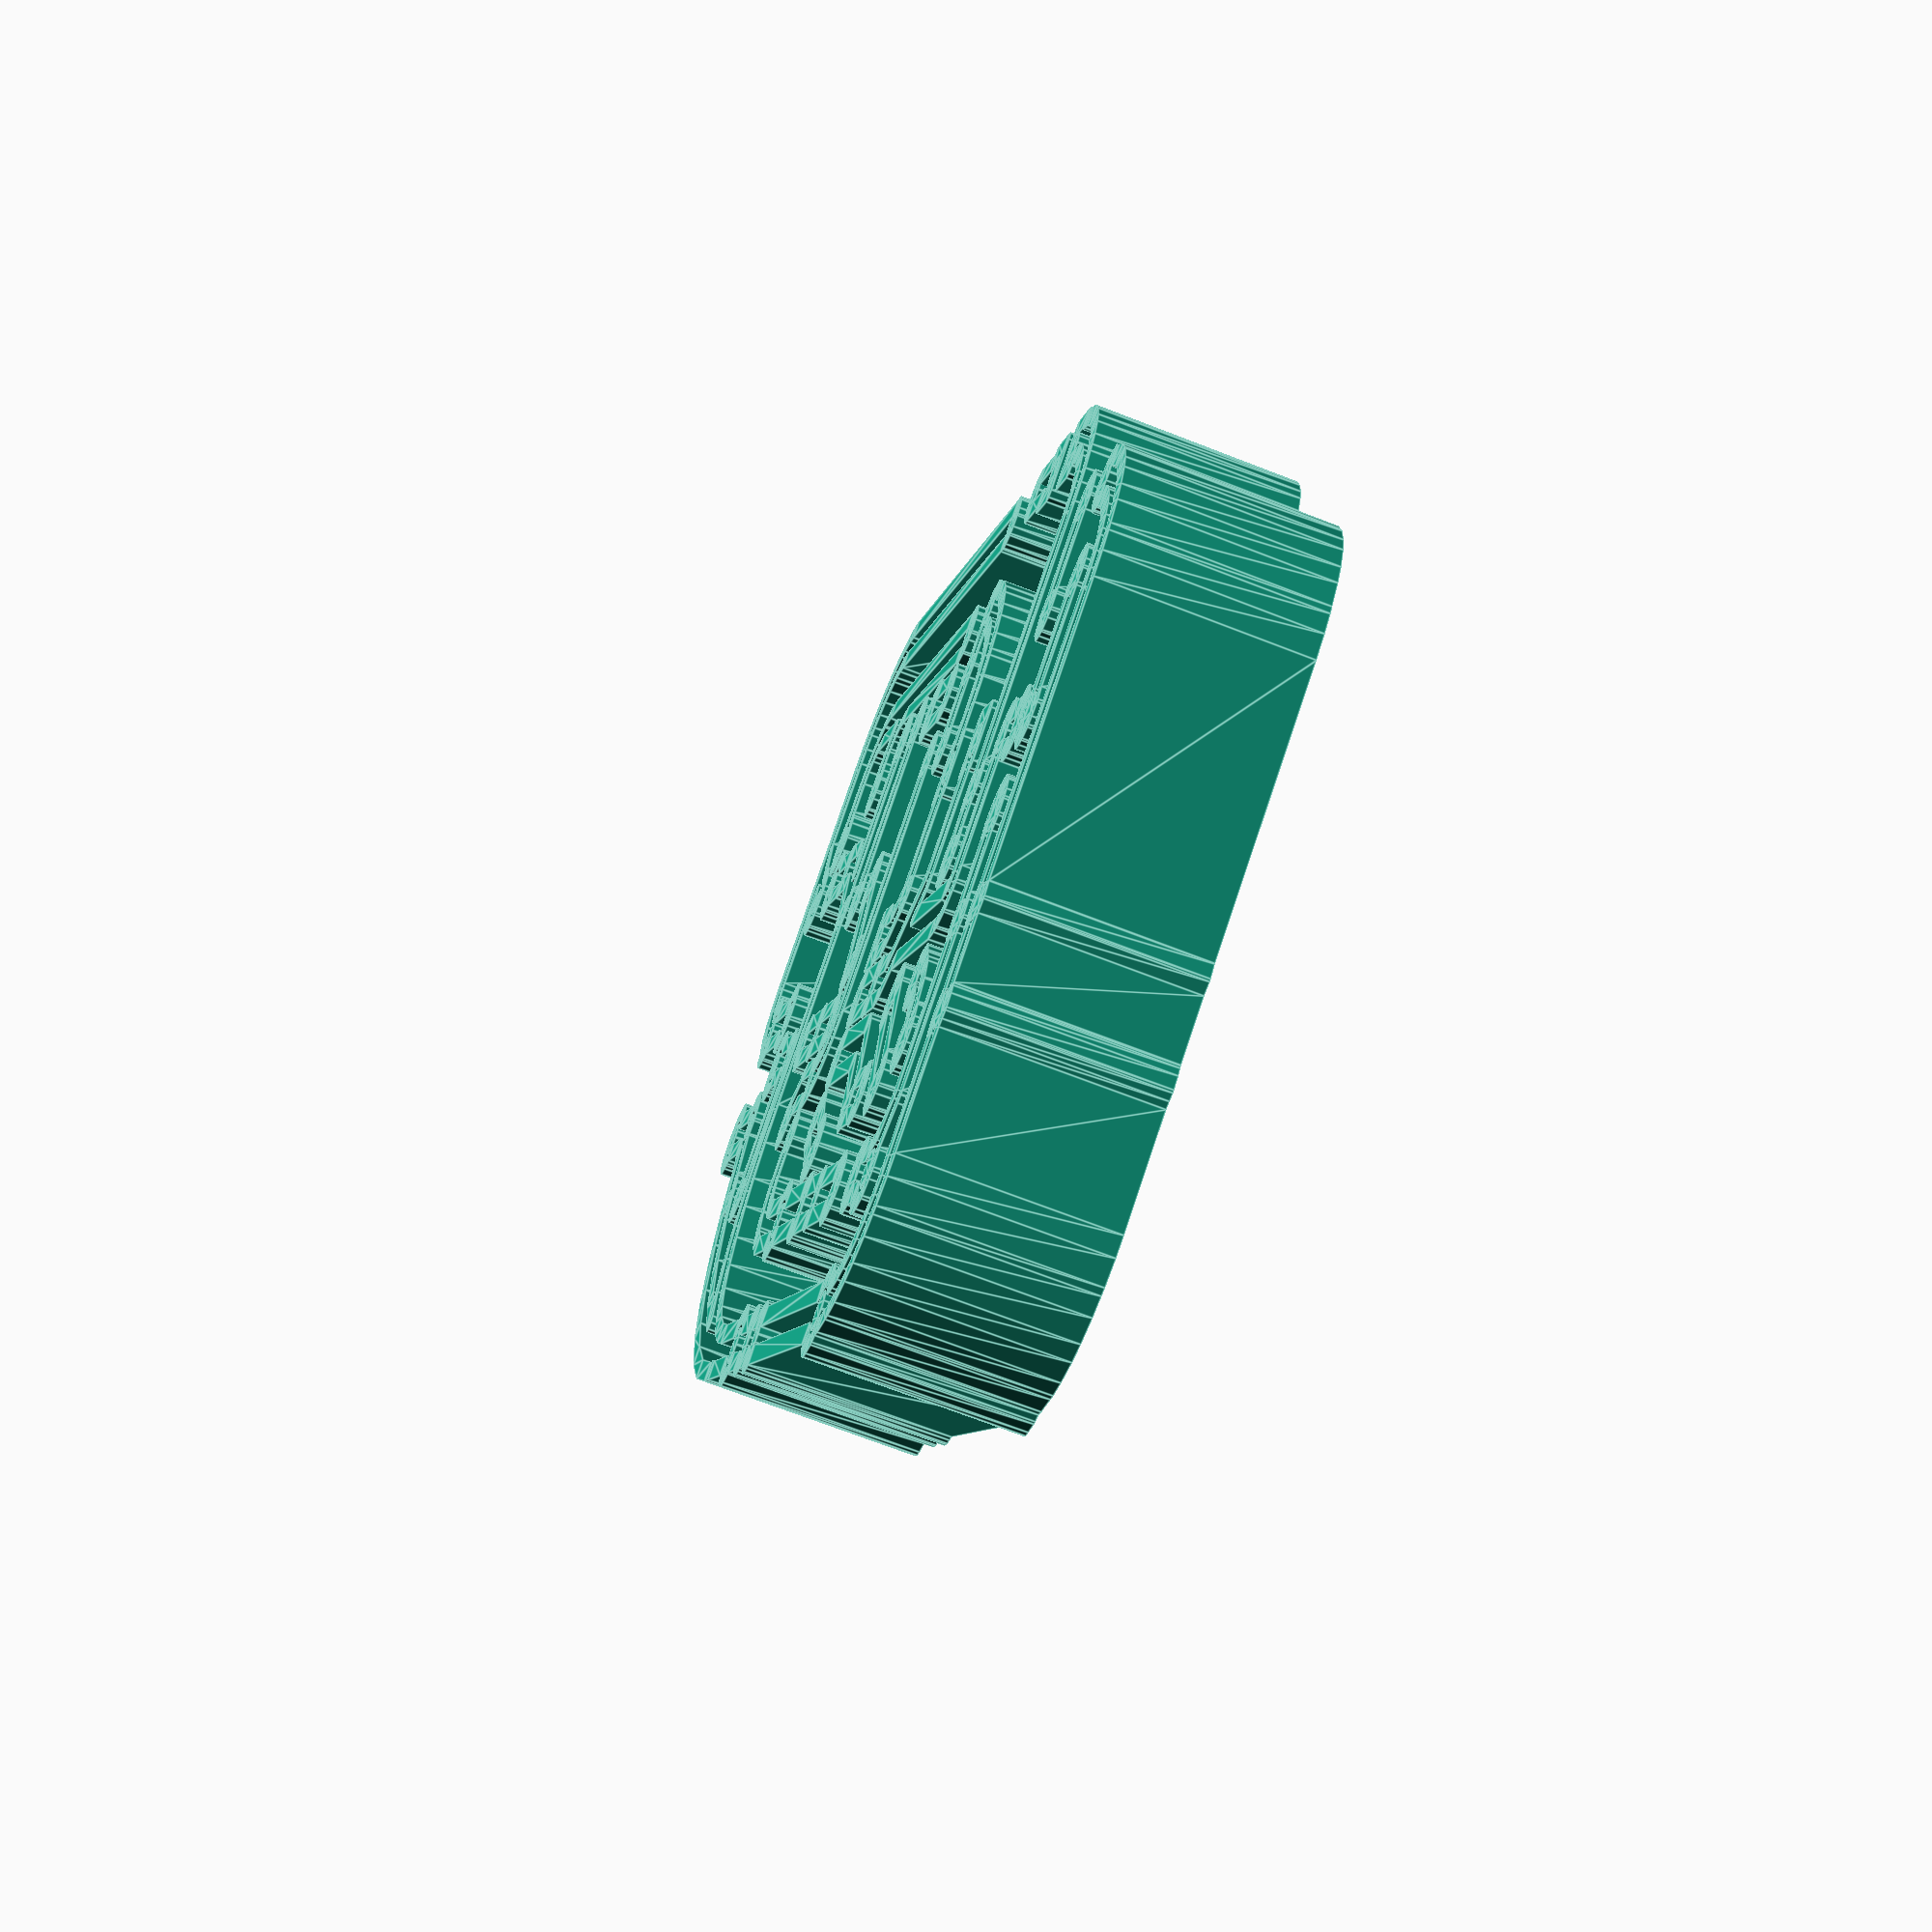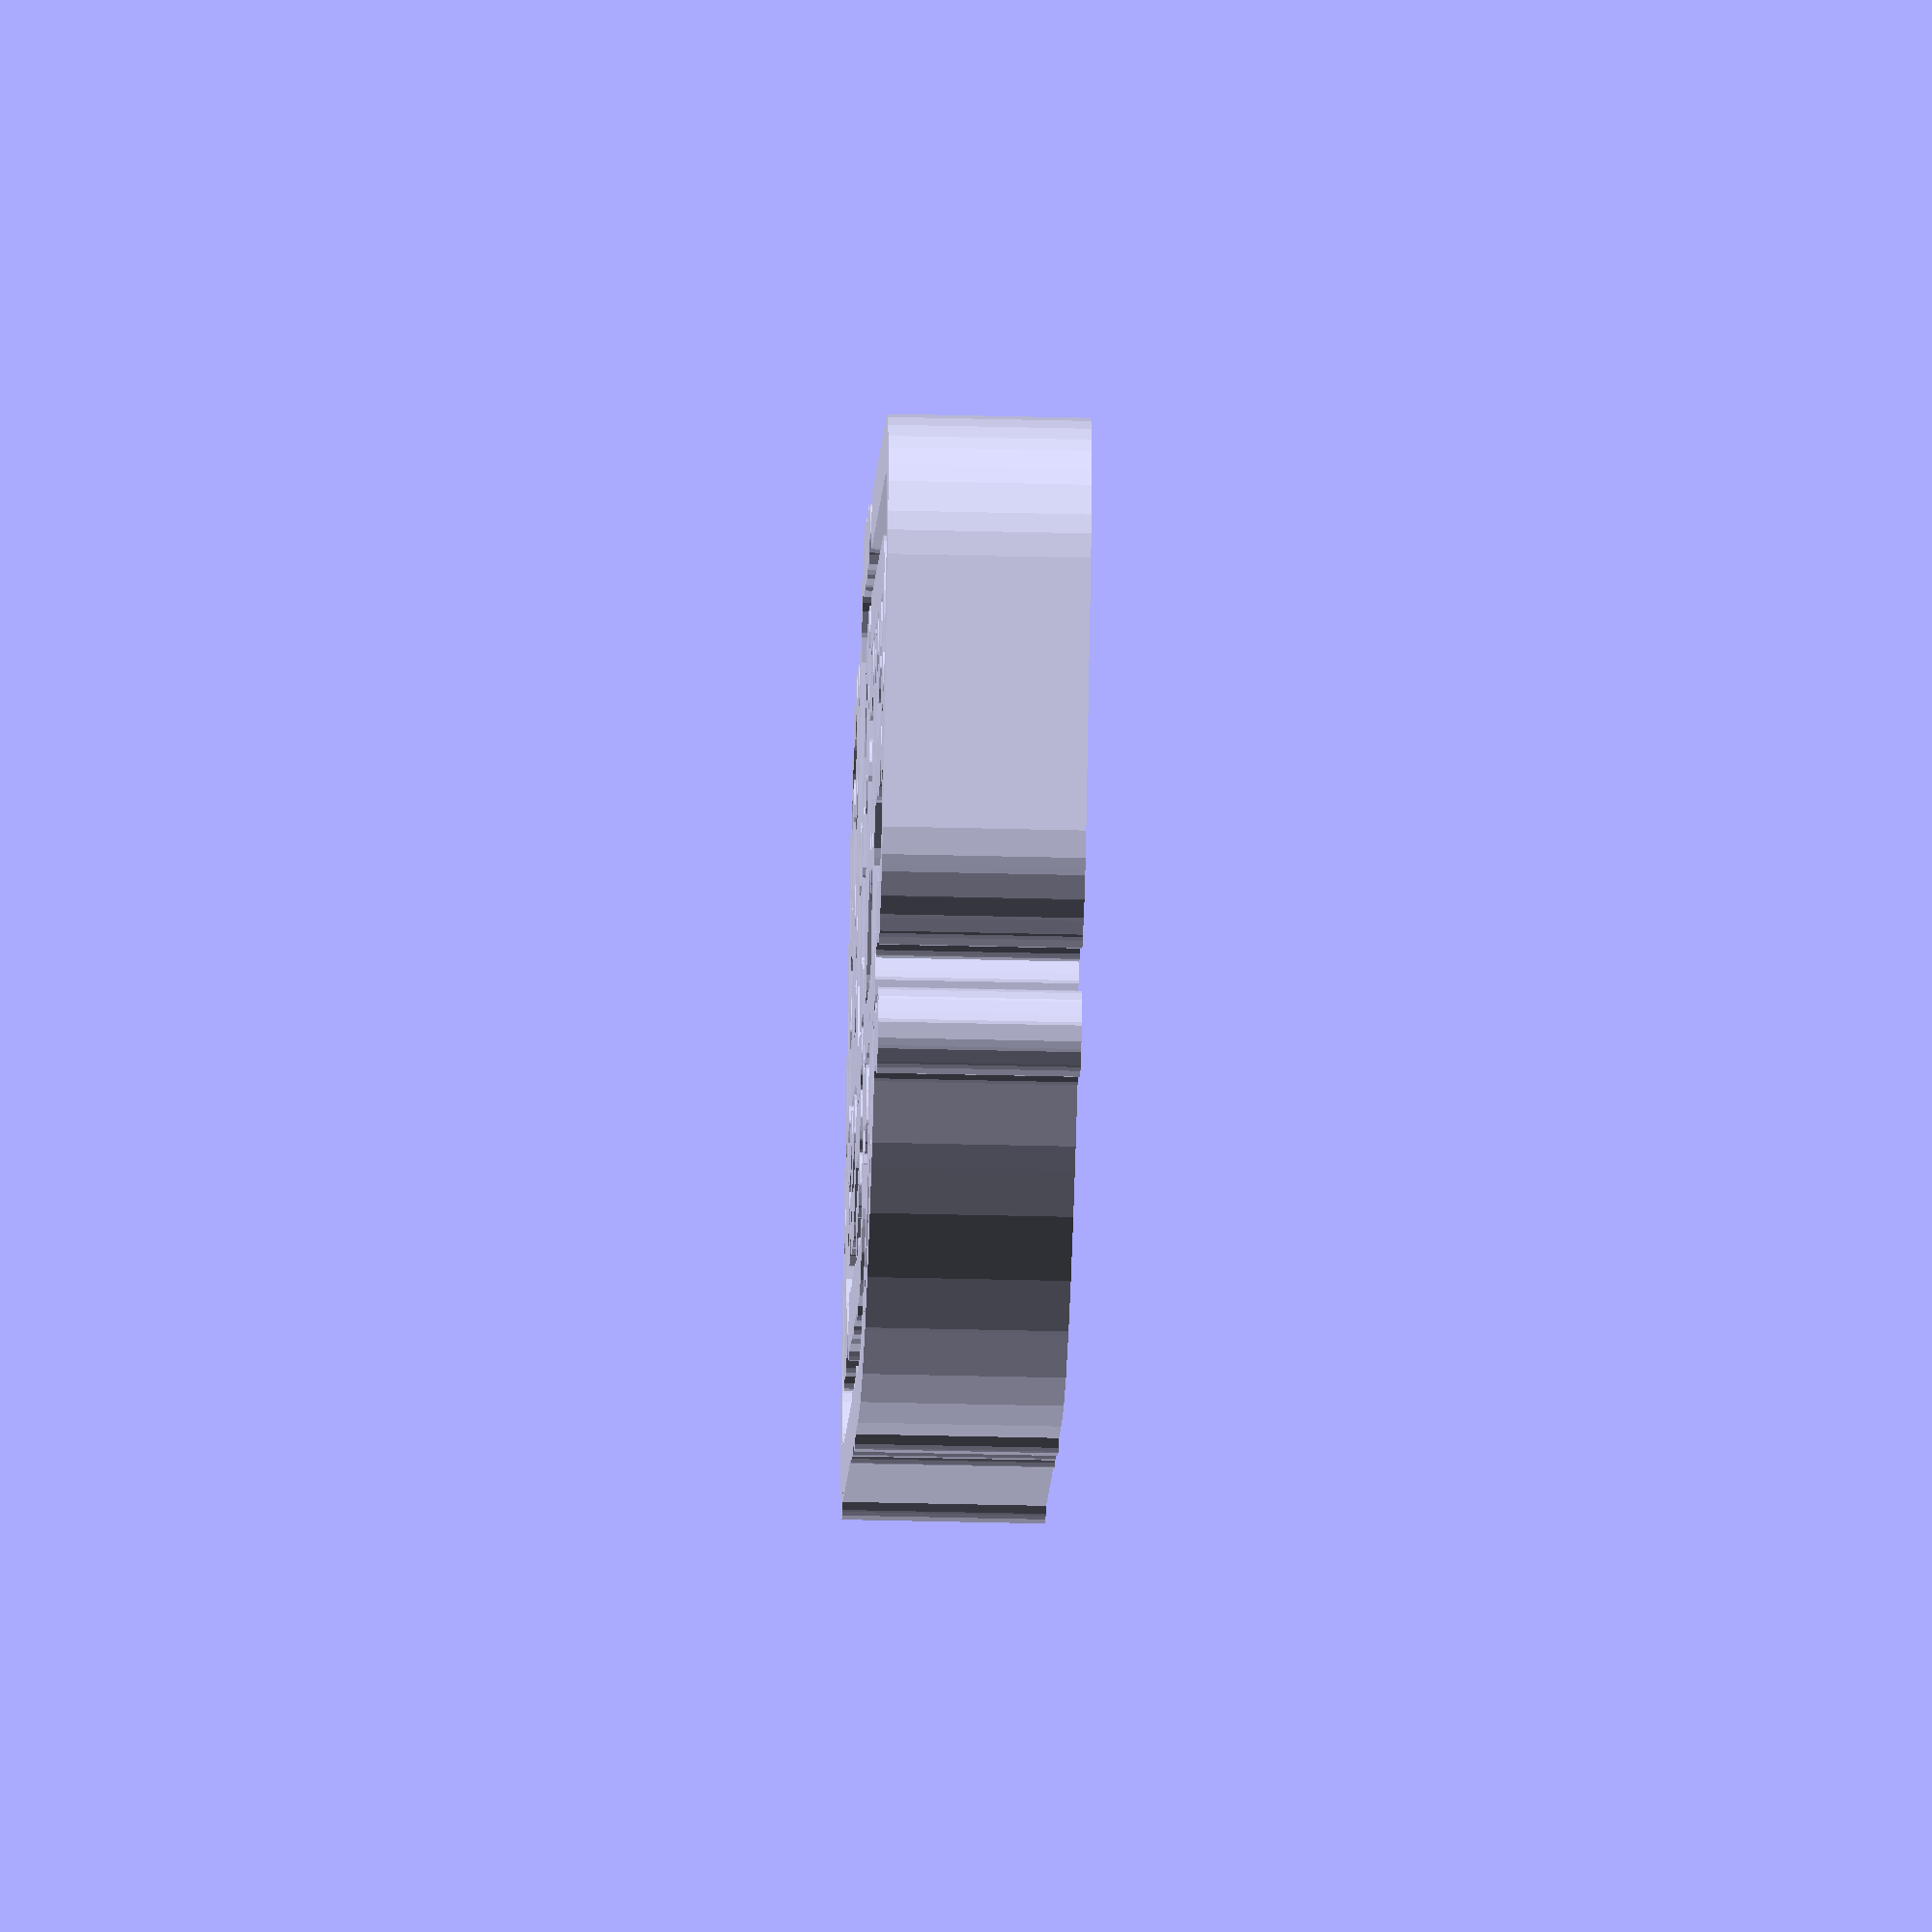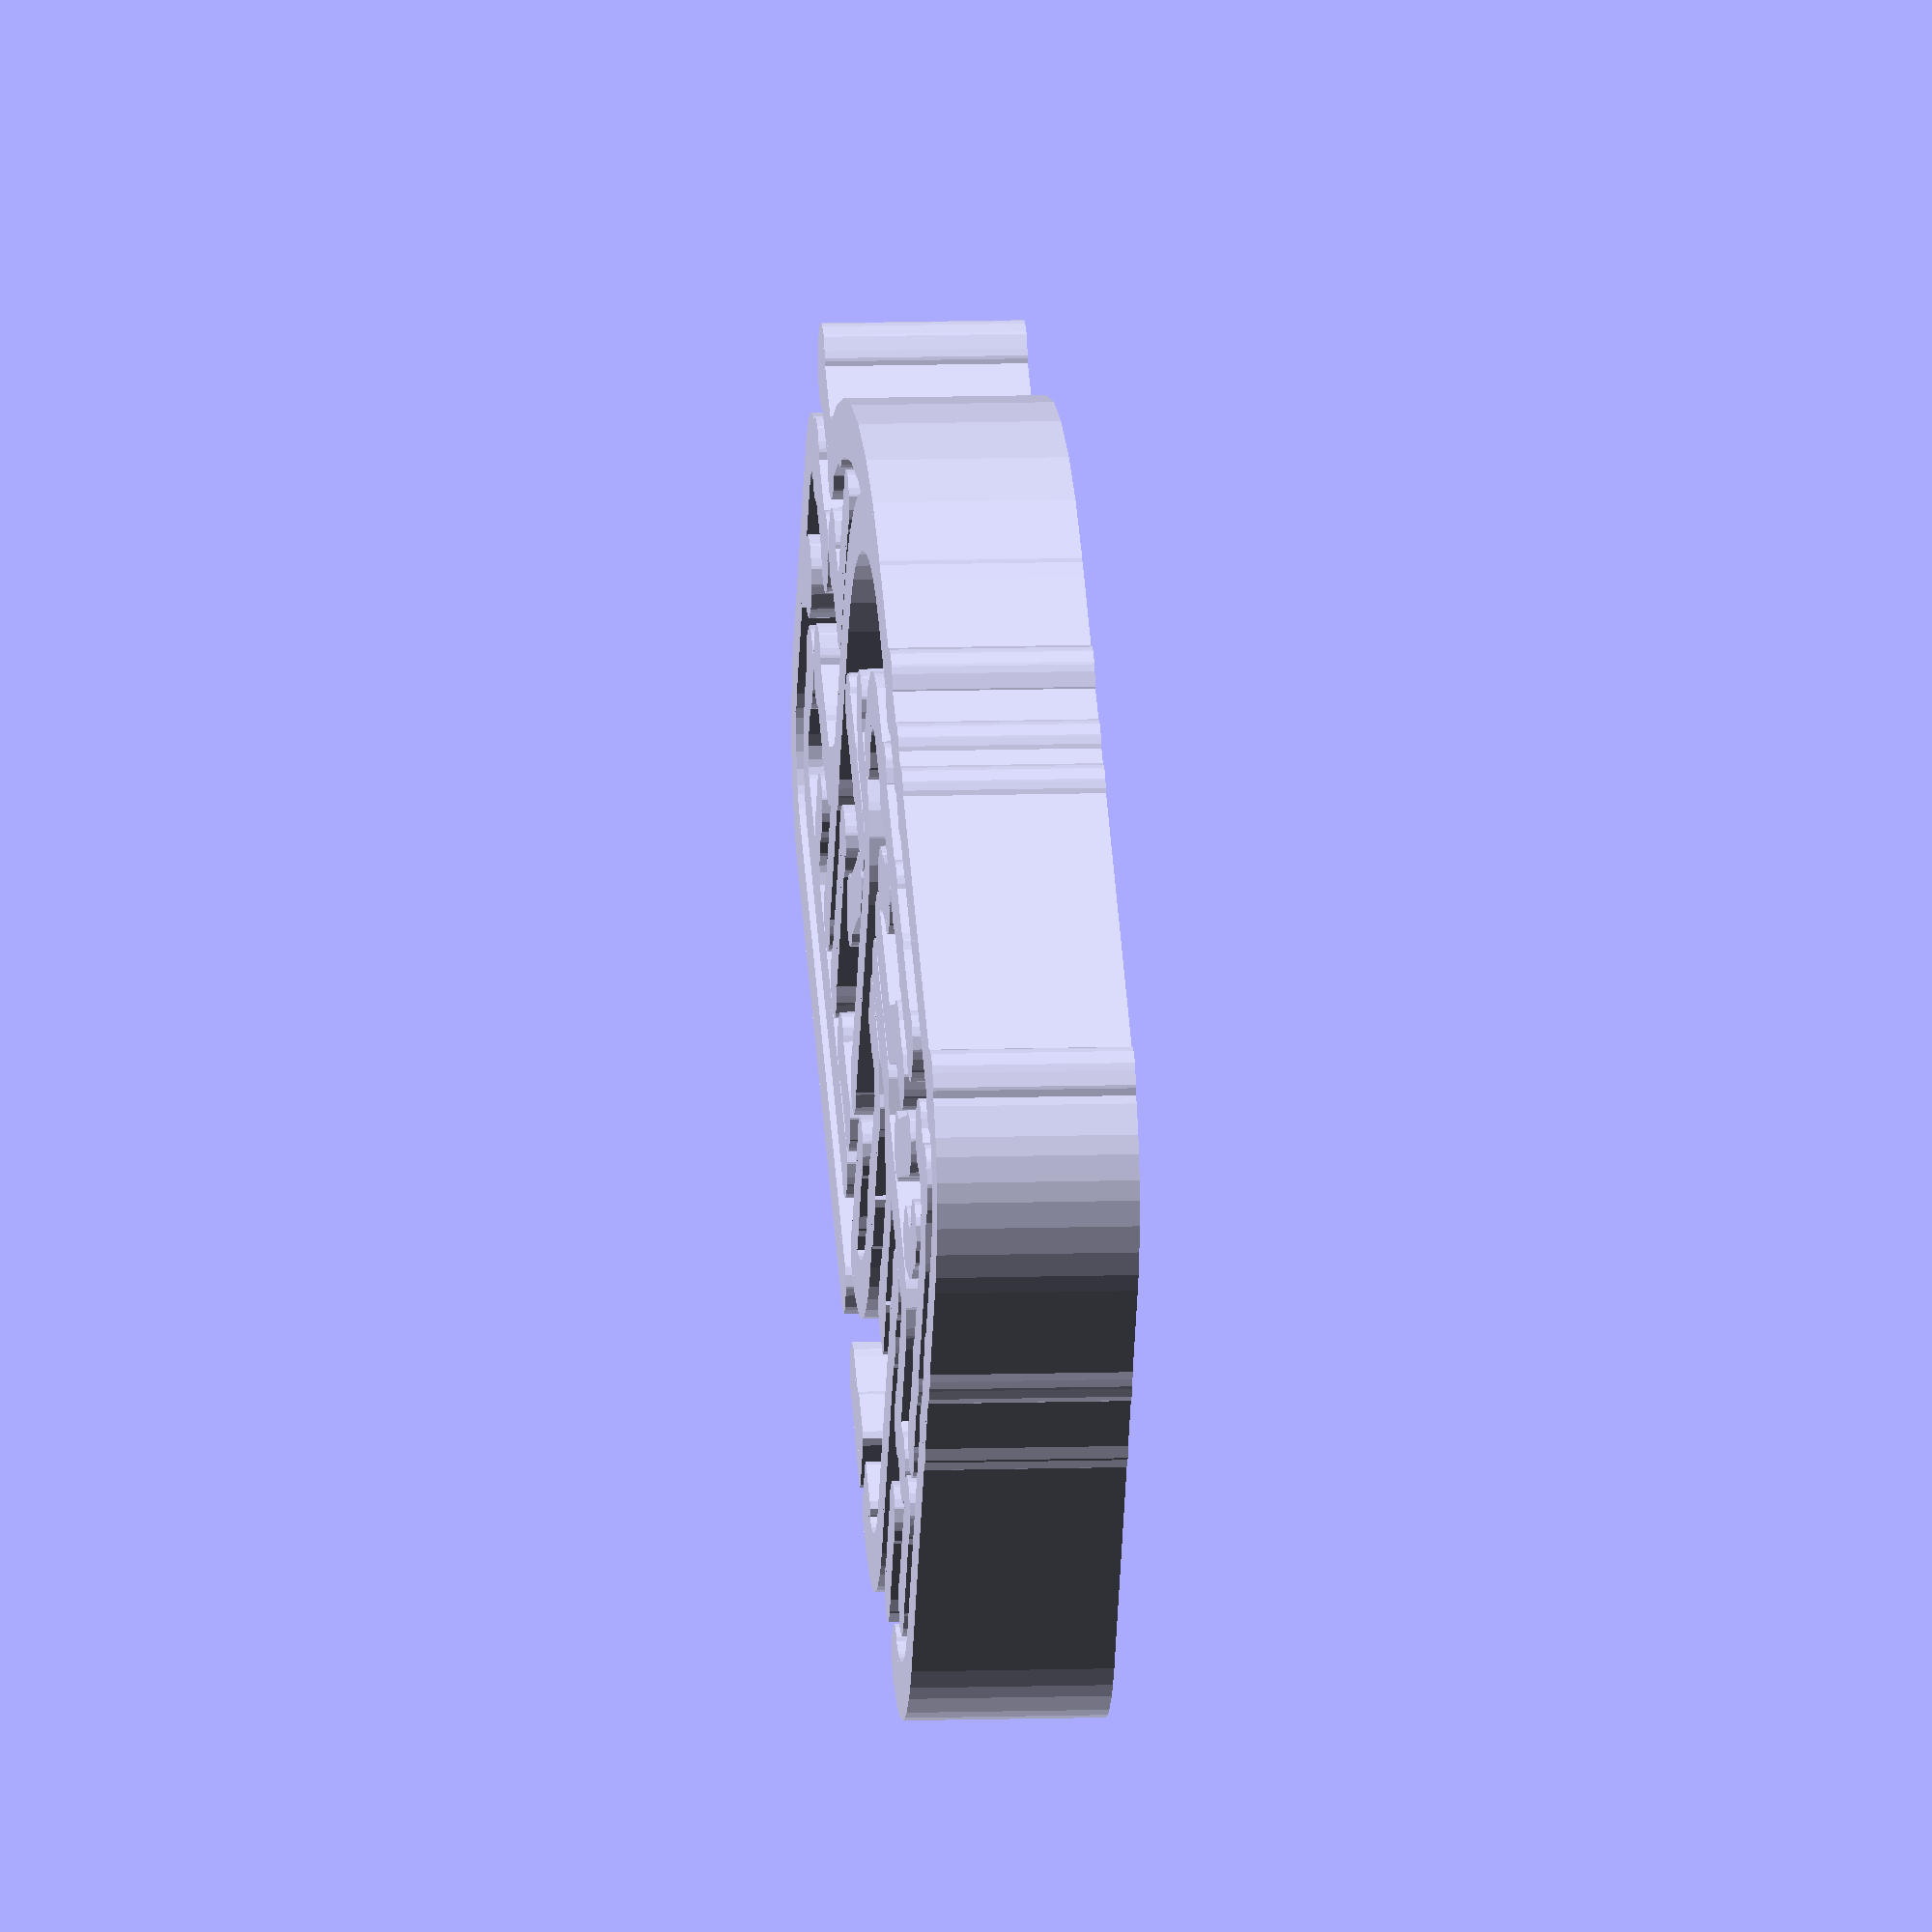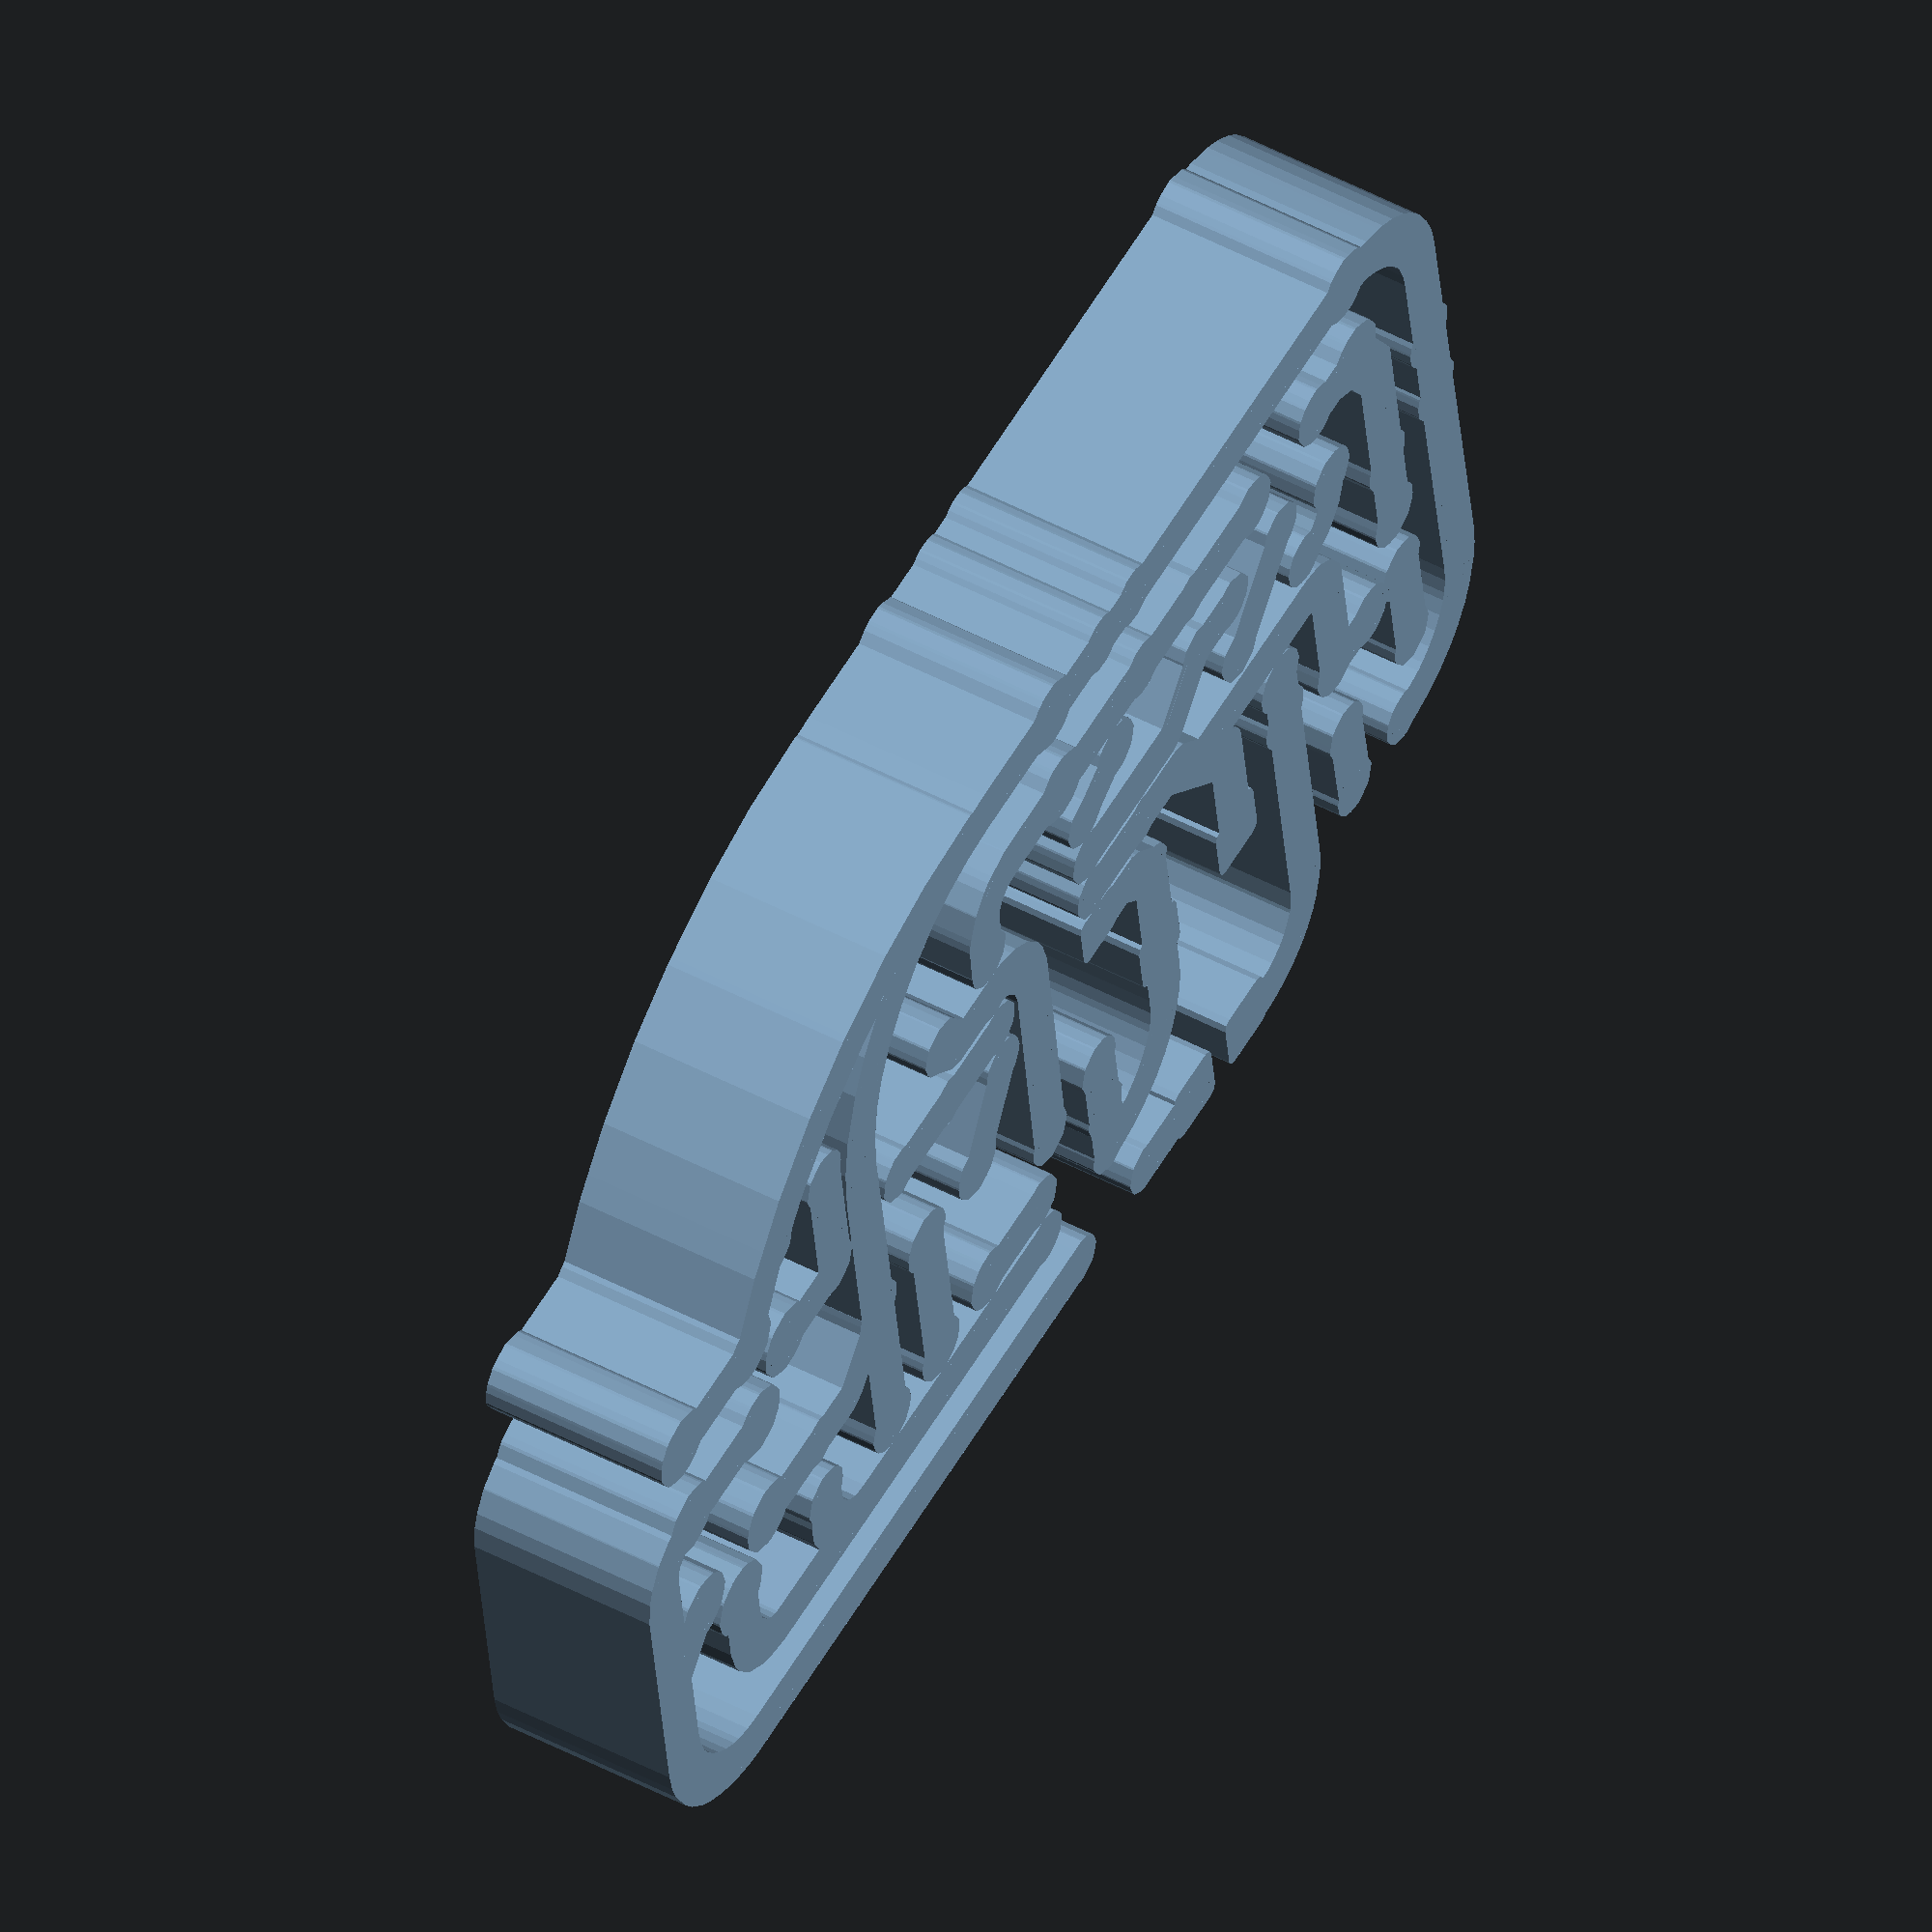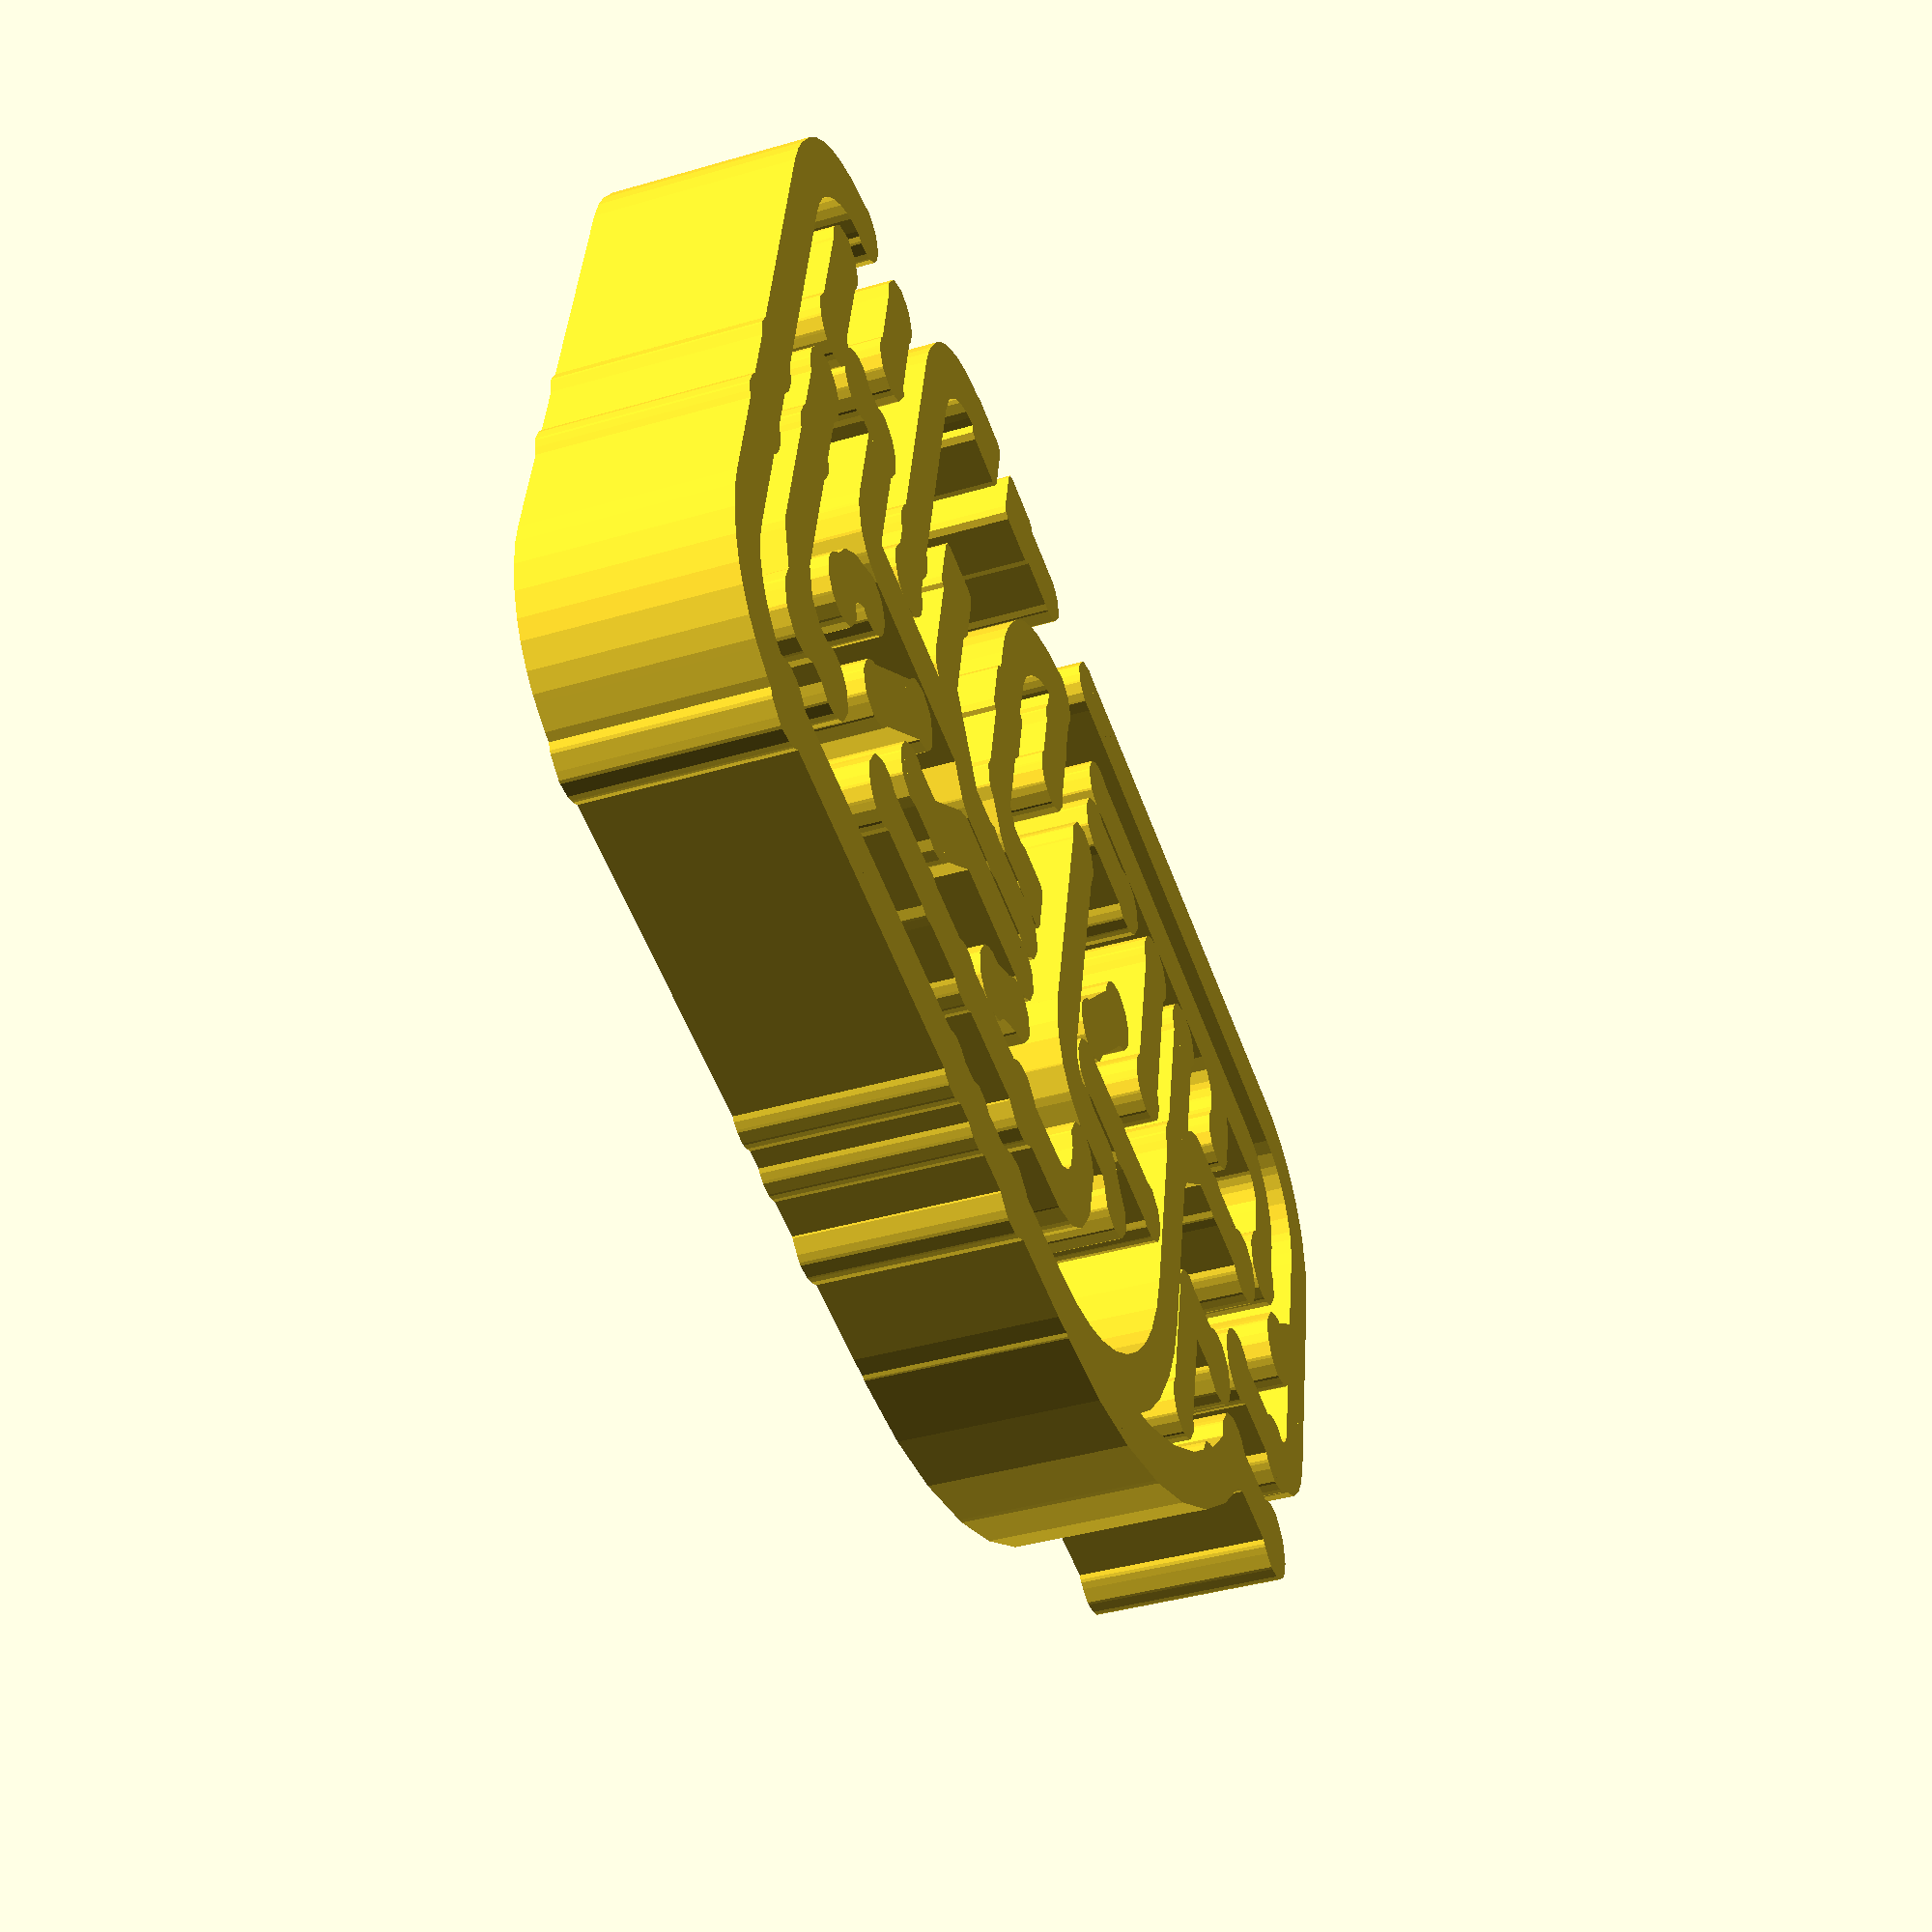
<openscad>
// OpenSCAD file automatically generated by svg2cookiercutter.py
wallHeight = 12;
wallFlareWidth = 3;
wallFlareThickness = 1.5;
minWallWidth = 1;
maxWallWidth = 3;
insideWallFlareWidth = 2;
insideWallFlareThickness = 1.5;
minInsideWallWidth = 1;
maxInsideWallWidth = 3;
featureHeight = 8;
minFeatureThickness = 0.8;
maxFeatureThickness = 3;
connectorThickness = 1;
size = 62.755;

module dummy() {}

scale = size/62.755;

module ribbon(points, thickness=1, closed=false) {
    p = closed ? concat(points, [points[0]]) : points;
    
    union() {
        for (i=[1:len(p)-1]) {
            hull() {
                translate(p[i-1]) circle(d=thickness, $fn=8);
                translate(p[i]) circle(d=thickness, $fn=8);
            }
        }
    }
}

module cookieCutter() {

path0=scale*[[-49.516,197.796],[-49.358,197.532],[-49.331,197.519],[-49.026,197.565],[-49.004,197.584],[-48.929,197.883],[-48.939,197.911],[-49.187,198.095],[-49.216,198.096],[-49.481,197.938],[-49.493,197.911],[-49.516,197.796]];
render(convexity=10) linear_extrude(height=(featureHeight)) ribbon(path0,thickness=min(maxFeatureThickness,max(0.026,minFeatureThickness)));
render(convexity=10) linear_extrude(height=connectorThickness) polygon(points=path0);
path1=scale*[[-30.466,197.746],[-30.308,197.481],[-30.281,197.468],[-29.976,197.514],[-29.954,197.534],[-29.879,197.833],[-29.889,197.860],[-30.137,198.044],[-30.166,198.045],[-30.431,197.887],[-30.443,197.860],[-30.466,197.746]];
render(convexity=10) linear_extrude(height=(featureHeight)) ribbon(path1,thickness=min(maxFeatureThickness,max(0.026,minFeatureThickness)));
render(convexity=10) linear_extrude(height=connectorThickness) polygon(points=path1);
path2=scale*[[-39.356,197.746],[-39.198,197.481],[-39.171,197.468],[-38.866,197.514],[-38.844,197.534],[-38.769,197.833],[-38.779,197.860],[-39.027,198.044],[-39.056,198.045],[-39.321,197.887],[-39.333,197.860],[-39.356,197.746]];
render(convexity=10) linear_extrude(height=(featureHeight)) ribbon(path2,thickness=min(maxFeatureThickness,max(0.026,minFeatureThickness)));
render(convexity=10) linear_extrude(height=connectorThickness) polygon(points=path2);
path3=scale*[[-76.059,202.876],[-75.901,202.612],[-75.874,202.599],[-75.569,202.645],[-75.547,202.664],[-75.472,202.964],[-75.482,202.991],[-75.730,203.175],[-75.759,203.176],[-76.024,203.018],[-76.036,202.991],[-76.059,202.876]];
render(convexity=10) linear_extrude(height=(featureHeight)) ribbon(path3,thickness=min(maxFeatureThickness,max(0.026,minFeatureThickness)));
render(convexity=10) linear_extrude(height=connectorThickness) polygon(points=path3);
path4=scale*[[-49.516,202.876],[-49.358,202.612],[-49.331,202.599],[-49.026,202.645],[-49.004,202.664],[-48.929,202.963],[-48.939,202.991],[-49.187,203.175],[-49.216,203.176],[-49.481,203.018],[-49.493,202.991],[-49.516,202.876]];
render(convexity=10) linear_extrude(height=(featureHeight)) ribbon(path4,thickness=min(maxFeatureThickness,max(0.026,minFeatureThickness)));
render(convexity=10) linear_extrude(height=connectorThickness) polygon(points=path4);
path5=scale*[[-43.522,202.876],[-43.363,202.612],[-43.337,202.599],[-43.032,202.645],[-43.010,202.664],[-42.935,202.963],[-42.945,202.991],[-43.192,203.175],[-43.222,203.176],[-43.486,203.018],[-43.499,202.991],[-43.522,202.876]];
render(convexity=10) linear_extrude(height=(featureHeight)) ribbon(path5,thickness=min(maxFeatureThickness,max(0.026,minFeatureThickness)));
render(convexity=10) linear_extrude(height=connectorThickness) polygon(points=path5);
path6=scale*[[-79.946,202.826],[-79.792,202.594],[-79.769,202.586],[-79.503,202.667],[-79.488,202.687],[-79.488,202.965],[-79.503,202.984],[-79.769,203.065],[-79.792,203.057],[-79.946,202.826]];
render(convexity=10) linear_extrude(height=(featureHeight)) ribbon(path6,thickness=min(maxFeatureThickness,max(0.026,minFeatureThickness)));
render(convexity=10) linear_extrude(height=connectorThickness) polygon(points=path6);
path7=scale*[[-59.549,210.496],[-59.391,210.232],[-59.364,210.219],[-59.059,210.265],[-59.037,210.284],[-58.962,210.584],[-58.972,210.611],[-59.220,210.795],[-59.249,210.796],[-59.514,210.638],[-59.526,210.611],[-59.549,210.496]];
render(convexity=10) linear_extrude(height=(featureHeight)) ribbon(path7,thickness=min(maxFeatureThickness,max(0.026,minFeatureThickness)));
render(convexity=10) linear_extrude(height=connectorThickness) polygon(points=path7);
path8=scale*[[-54.469,210.496],[-54.311,210.232],[-54.284,210.219],[-53.979,210.265],[-53.957,210.284],[-53.882,210.584],[-53.892,210.611],[-54.140,210.795],[-54.169,210.796],[-54.434,210.638],[-54.446,210.611],[-54.469,210.496]];
render(convexity=10) linear_extrude(height=(featureHeight)) ribbon(path8,thickness=min(maxFeatureThickness,max(0.026,minFeatureThickness)));
render(convexity=10) linear_extrude(height=connectorThickness) polygon(points=path8);
path9=scale*[[-57.415,214.865],[-57.257,214.601],[-57.230,214.588],[-56.925,214.633],[-56.904,214.653],[-56.829,214.952],[-56.839,214.980],[-57.086,215.164],[-57.116,215.165],[-57.380,215.007],[-57.393,214.980],[-57.415,214.865]];
render(convexity=10) linear_extrude(height=(featureHeight)) ribbon(path9,thickness=min(maxFeatureThickness,max(0.026,minFeatureThickness)));
render(convexity=10) linear_extrude(height=connectorThickness) polygon(points=path9);
path10=scale*[[-48.525,214.865],[-48.367,214.601],[-48.340,214.588],[-48.036,214.633],[-48.014,214.653],[-47.939,214.952],[-47.949,214.980],[-48.196,215.164],[-48.226,215.165],[-48.490,215.007],[-48.503,214.980],[-48.525,214.865]];
render(convexity=10) linear_extrude(height=(featureHeight)) ribbon(path10,thickness=min(maxFeatureThickness,max(0.026,minFeatureThickness)));
render(convexity=10) linear_extrude(height=connectorThickness) polygon(points=path10);
path11=scale*[[-52.335,214.865],[-52.177,214.601],[-52.150,214.588],[-51.845,214.633],[-51.824,214.653],[-51.749,214.952],[-51.759,214.980],[-52.006,215.164],[-52.036,215.165],[-52.300,215.007],[-52.313,214.980],[-52.335,214.865]];
render(convexity=10) linear_extrude(height=(featureHeight)) ribbon(path11,thickness=min(maxFeatureThickness,max(0.026,minFeatureThickness)));
render(convexity=10) linear_extrude(height=connectorThickness) polygon(points=path11);
path12=scale*[[-44.512,214.865],[-44.354,214.601],[-44.327,214.588],[-44.022,214.633],[-44.001,214.653],[-43.926,214.952],[-43.936,214.980],[-44.183,215.164],[-44.212,215.165],[-44.477,215.007],[-44.489,214.980],[-44.512,214.865]];
render(convexity=10) linear_extrude(height=(featureHeight)) ribbon(path12,thickness=min(maxFeatureThickness,max(0.026,minFeatureThickness)));
render(convexity=10) linear_extrude(height=connectorThickness) polygon(points=path12);
path13=scale*[[-76.059,206.686],[-75.901,206.422],[-75.874,206.409],[-75.569,206.455],[-75.547,206.474],[-75.472,206.774],[-75.482,206.801],[-75.730,206.985],[-75.759,206.986],[-76.024,206.828],[-76.036,206.801],[-76.059,206.686]];
render(convexity=10) linear_extrude(height=(featureHeight)) ribbon(path13,thickness=min(maxFeatureThickness,max(0.026,minFeatureThickness)));
render(convexity=10) linear_extrude(height=connectorThickness) polygon(points=path13);
path14=scale*[[-35.444,206.432],[-35.286,206.168],[-35.259,206.155],[-34.955,206.201],[-34.933,206.220],[-34.858,206.519],[-34.868,206.547],[-35.115,206.731],[-35.145,206.732],[-35.409,206.574],[-35.422,206.547],[-35.444,206.432]];
render(convexity=10) linear_extrude(height=(featureHeight)) ribbon(path14,thickness=min(maxFeatureThickness,max(0.026,minFeatureThickness)));
render(convexity=10) linear_extrude(height=connectorThickness) polygon(points=path14);
path15=scale*[[-31.584,210.446],[-31.425,210.181],[-31.399,210.168],[-31.094,210.214],[-31.072,210.234],[-30.997,210.533],[-31.007,210.560],[-31.254,210.744],[-31.284,210.745],[-31.548,210.587],[-31.561,210.560],[-31.584,210.446]];
render(convexity=10) linear_extrude(height=(featureHeight)) ribbon(path15,thickness=min(maxFeatureThickness,max(0.026,minFeatureThickness)));
render(convexity=10) linear_extrude(height=connectorThickness) polygon(points=path15);
path16=scale*[[-35.394,210.446],[-35.235,210.181],[-35.209,210.168],[-34.904,210.214],[-34.882,210.234],[-34.807,210.533],[-34.817,210.560],[-35.064,210.744],[-35.094,210.745],[-35.358,210.587],[-35.371,210.560],[-35.394,210.446]];
render(convexity=10) linear_extrude(height=(featureHeight)) ribbon(path16,thickness=min(maxFeatureThickness,max(0.026,minFeatureThickness)));
render(convexity=10) linear_extrude(height=connectorThickness) polygon(points=path16);
path17=scale*[[-54.469,207.956],[-54.311,207.692],[-54.284,207.679],[-53.979,207.725],[-53.957,207.744],[-53.882,208.044],[-53.892,208.071],[-54.140,208.255],[-54.169,208.256],[-54.434,208.098],[-54.446,208.071],[-54.469,207.956]];
render(convexity=10) linear_extrude(height=(featureHeight)) ribbon(path17,thickness=min(maxFeatureThickness,max(0.026,minFeatureThickness)));
render(convexity=10) linear_extrude(height=connectorThickness) polygon(points=path17);
path18=scale*[[-59.549,207.956],[-59.391,207.692],[-59.364,207.679],[-59.059,207.725],[-59.037,207.744],[-58.962,208.044],[-58.972,208.071],[-59.220,208.255],[-59.249,208.256],[-59.514,208.098],[-59.526,208.071],[-59.549,207.956]];
render(convexity=10) linear_extrude(height=(featureHeight)) ribbon(path18,thickness=min(maxFeatureThickness,max(0.026,minFeatureThickness)));
render(convexity=10) linear_extrude(height=connectorThickness) polygon(points=path18);
path19=scale*[[-71.106,207.906],[-70.948,207.641],[-70.921,207.628],[-70.616,207.674],[-70.594,207.694],[-70.519,207.993],[-70.529,208.020],[-70.777,208.204],[-70.806,208.205],[-71.071,208.047],[-71.084,208.020],[-71.106,207.906]];
render(convexity=10) linear_extrude(height=(featureHeight)) ribbon(path19,thickness=min(maxFeatureThickness,max(0.026,minFeatureThickness)));
render(convexity=10) linear_extrude(height=connectorThickness) polygon(points=path19);
path20=scale*[[-67.296,207.906],[-67.138,207.641],[-67.111,207.628],[-66.806,207.674],[-66.784,207.694],[-66.709,207.993],[-66.719,208.020],[-66.967,208.204],[-66.996,208.205],[-67.261,208.047],[-67.273,208.020],[-67.296,207.906]];
render(convexity=10) linear_extrude(height=(featureHeight)) ribbon(path20,thickness=min(maxFeatureThickness,max(0.026,minFeatureThickness)));
render(convexity=10) linear_extrude(height=connectorThickness) polygon(points=path20);
path21=scale*[[-63.486,207.906],[-63.328,207.641],[-63.301,207.628],[-62.996,207.674],[-62.974,207.694],[-62.899,207.993],[-62.909,208.020],[-63.157,208.204],[-63.186,208.205],[-63.451,208.047],[-63.464,208.020],[-63.486,207.906]];
render(convexity=10) linear_extrude(height=(featureHeight)) ribbon(path21,thickness=min(maxFeatureThickness,max(0.026,minFeatureThickness)));
render(convexity=10) linear_extrude(height=connectorThickness) polygon(points=path21);
path22=scale*[[-30.364,206.432],[-30.206,206.168],[-30.179,206.155],[-29.875,206.201],[-29.853,206.220],[-29.778,206.519],[-29.788,206.547],[-30.035,206.731],[-30.065,206.732],[-30.329,206.574],[-30.342,206.547],[-30.364,206.432]];
render(convexity=10) linear_extrude(height=(featureHeight)) ribbon(path22,thickness=min(maxFeatureThickness,max(0.026,minFeatureThickness)));
render(convexity=10) linear_extrude(height=connectorThickness) polygon(points=path22);
path23=scale*[[-82.486,205.366],[-82.332,205.134],[-82.309,205.126],[-82.043,205.207],[-82.028,205.227],[-82.028,205.505],[-82.043,205.524],[-82.309,205.605],[-82.332,205.597],[-82.486,205.366]];
render(convexity=10) linear_extrude(height=(featureHeight)) ribbon(path23,thickness=min(maxFeatureThickness,max(0.026,minFeatureThickness)));
render(convexity=10) linear_extrude(height=connectorThickness) polygon(points=path23);
path24=scale*[[-54.520,204.781],[-54.361,204.517],[-54.335,204.504],[-54.030,204.550],[-54.008,204.569],[-53.933,204.869],[-53.943,204.896],[-54.191,205.080],[-54.220,205.081],[-54.485,204.923],[-54.497,204.896],[-54.520,204.781]];
render(convexity=10) linear_extrude(height=(featureHeight)) ribbon(path24,thickness=min(maxFeatureThickness,max(0.026,minFeatureThickness)));
render(convexity=10) linear_extrude(height=connectorThickness) polygon(points=path24);
path25=scale*[[-58.330,204.781],[-58.171,204.517],[-58.145,204.504],[-57.840,204.550],[-57.818,204.569],[-57.743,204.869],[-57.753,204.896],[-58.001,205.080],[-58.030,205.081],[-58.295,204.923],[-58.307,204.896],[-58.330,204.781]];
render(convexity=10) linear_extrude(height=(featureHeight)) ribbon(path25,thickness=min(maxFeatureThickness,max(0.026,minFeatureThickness)));
render(convexity=10) linear_extrude(height=connectorThickness) polygon(points=path25);
path26=scale*[[-67.296,200.286],[-67.138,200.021],[-67.111,200.008],[-66.806,200.054],[-66.784,200.074],[-66.709,200.373],[-66.719,200.400],[-66.967,200.584],[-66.996,200.585],[-67.261,200.427],[-67.273,200.400],[-67.296,200.286]];
render(convexity=10) linear_extrude(height=(featureHeight)) ribbon(path26,thickness=min(maxFeatureThickness,max(0.026,minFeatureThickness)));
render(convexity=10) linear_extrude(height=connectorThickness) polygon(points=path26);
path27=scale*[[-63.359,200.286],[-63.201,200.021],[-63.174,200.008],[-62.869,200.054],[-62.847,200.074],[-62.772,200.373],[-62.782,200.400],[-63.030,200.584],[-63.059,200.585],[-63.324,200.427],[-63.337,200.400],[-63.359,200.286]];
render(convexity=10) linear_extrude(height=(featureHeight)) ribbon(path27,thickness=min(maxFeatureThickness,max(0.026,minFeatureThickness)));
render(convexity=10) linear_extrude(height=connectorThickness) polygon(points=path27);
path28=scale*[[-71.106,200.286],[-70.948,200.021],[-70.921,200.008],[-70.616,200.054],[-70.594,200.074],[-70.519,200.373],[-70.529,200.400],[-70.777,200.584],[-70.806,200.585],[-71.071,200.427],[-71.084,200.400],[-71.106,200.286]];
render(convexity=10) linear_extrude(height=(featureHeight)) ribbon(path28,thickness=min(maxFeatureThickness,max(0.026,minFeatureThickness)));
render(convexity=10) linear_extrude(height=connectorThickness) polygon(points=path28);
path29=scale*[[-33.006,201.556],[-32.848,201.291],[-32.821,201.278],[-32.516,201.324],[-32.494,201.344],[-32.419,201.643],[-32.429,201.670],[-32.677,201.854],[-32.706,201.855],[-32.971,201.697],[-32.983,201.670],[-33.006,201.556]];
render(convexity=10) linear_extrude(height=(featureHeight)) ribbon(path29,thickness=min(maxFeatureThickness,max(0.026,minFeatureThickness)));
render(convexity=10) linear_extrude(height=connectorThickness) polygon(points=path29);
path30=scale*[[-35.546,201.556],[-35.388,201.291],[-35.361,201.278],[-35.056,201.324],[-35.034,201.344],[-34.959,201.643],[-34.969,201.670],[-35.217,201.854],[-35.246,201.855],[-35.511,201.697],[-35.523,201.670],[-35.546,201.556]];
render(convexity=10) linear_extrude(height=(featureHeight)) ribbon(path30,thickness=min(maxFeatureThickness,max(0.026,minFeatureThickness)));
render(convexity=10) linear_extrude(height=connectorThickness) polygon(points=path30);
path31=scale*[[-85.026,202.826],[-84.872,202.594],[-84.849,202.586],[-84.583,202.667],[-84.568,202.687],[-84.568,202.965],[-84.583,202.984],[-84.849,203.065],[-84.872,203.057],[-85.026,202.826]];
render(convexity=10) linear_extrude(height=(featureHeight)) ribbon(path31,thickness=min(maxFeatureThickness,max(0.026,minFeatureThickness)));
render(convexity=10) linear_extrude(height=connectorThickness) polygon(points=path31);
path32=scale*[[-30.466,201.556],[-30.308,201.291],[-30.281,201.278],[-29.976,201.324],[-29.954,201.344],[-29.879,201.643],[-29.889,201.670],[-30.137,201.854],[-30.166,201.855],[-30.431,201.697],[-30.443,201.670],[-30.466,201.556]];
render(convexity=10) linear_extrude(height=(featureHeight)) ribbon(path32,thickness=min(maxFeatureThickness,max(0.026,minFeatureThickness)));
render(convexity=10) linear_extrude(height=connectorThickness) polygon(points=path32);
path33=scale*[[-39.356,200.286],[-39.198,200.021],[-39.171,200.008],[-38.866,200.054],[-38.844,200.074],[-38.769,200.373],[-38.779,200.400],[-39.027,200.584],[-39.056,200.585],[-39.321,200.427],[-39.333,200.400],[-39.356,200.286]];
render(convexity=10) linear_extrude(height=(featureHeight)) ribbon(path33,thickness=min(maxFeatureThickness,max(0.026,minFeatureThickness)));
render(convexity=10) linear_extrude(height=connectorThickness) polygon(points=path33);
path34=scale*[[-53.226,188.983],[-53.084,188.792],[-53.065,188.787],[-52.850,188.889],[-52.842,188.906],[-52.900,189.137],[-52.915,189.148],[-53.153,189.137],[-53.167,189.124],[-53.226,188.983]];
render(convexity=10) linear_extrude(height=(featureHeight)) ribbon(path34,thickness=min(maxFeatureThickness,max(0.026,minFeatureThickness)));
render(convexity=10) linear_extrude(height=connectorThickness) polygon(points=path34);
path35=scale*[[-41.896,188.856],[-41.738,188.591],[-41.711,188.578],[-41.406,188.624],[-41.384,188.644],[-41.309,188.943],[-41.319,188.970],[-41.567,189.154],[-41.596,189.155],[-41.861,188.997],[-41.873,188.970],[-41.896,188.856]];
render(convexity=10) linear_extrude(height=(featureHeight)) ribbon(path35,thickness=min(maxFeatureThickness,max(0.026,minFeatureThickness)));
render(convexity=10) linear_extrude(height=connectorThickness) polygon(points=path35);
path36=scale*[[-60.719,188.983],[-60.577,188.792],[-60.558,188.787],[-60.343,188.889],[-60.335,188.906],[-60.393,189.137],[-60.408,189.148],[-60.646,189.137],[-60.660,189.124],[-60.719,188.983]];
render(convexity=10) linear_extrude(height=(featureHeight)) ribbon(path36,thickness=min(maxFeatureThickness,max(0.026,minFeatureThickness)));
render(convexity=10) linear_extrude(height=connectorThickness) polygon(points=path36);
path37=scale*[[-44.436,188.856],[-44.278,188.591],[-44.251,188.578],[-43.946,188.624],[-43.924,188.644],[-43.849,188.943],[-43.859,188.970],[-44.107,189.154],[-44.136,189.155],[-44.401,188.997],[-44.413,188.970],[-44.436,188.856]];
render(convexity=10) linear_extrude(height=(featureHeight)) ribbon(path37,thickness=min(maxFeatureThickness,max(0.026,minFeatureThickness)));
render(convexity=10) linear_extrude(height=connectorThickness) polygon(points=path37);
path38=scale*[[-38.086,188.856],[-37.928,188.591],[-37.901,188.578],[-37.596,188.624],[-37.574,188.644],[-37.499,188.943],[-37.509,188.970],[-37.757,189.154],[-37.786,189.155],[-38.051,188.997],[-38.063,188.970],[-38.086,188.856]];
render(convexity=10) linear_extrude(height=(featureHeight)) ribbon(path38,thickness=min(maxFeatureThickness,max(0.026,minFeatureThickness)));
render(convexity=10) linear_extrude(height=connectorThickness) polygon(points=path38);
path39=scale*[[-53.226,193.986],[-53.084,193.796],[-53.065,193.791],[-52.850,193.892],[-52.842,193.910],[-52.900,194.140],[-52.915,194.152],[-53.153,194.140],[-53.167,194.127],[-53.226,193.986]];
render(convexity=10) linear_extrude(height=(featureHeight)) ribbon(path39,thickness=min(maxFeatureThickness,max(0.026,minFeatureThickness)));
render(convexity=10) linear_extrude(height=connectorThickness) polygon(points=path39);
path40=scale*[[-60.719,193.986],[-60.577,193.796],[-60.558,193.791],[-60.343,193.892],[-60.335,193.910],[-60.393,194.140],[-60.408,194.152],[-60.646,194.140],[-60.660,194.127],[-60.719,193.986]];
render(convexity=10) linear_extrude(height=(featureHeight)) ribbon(path40,thickness=min(maxFeatureThickness,max(0.026,minFeatureThickness)));
render(convexity=10) linear_extrude(height=connectorThickness) polygon(points=path40);
path41=scale*[[-64.629,193.986],[-64.471,193.722],[-64.444,193.709],[-64.139,193.755],[-64.117,193.774],[-64.042,194.074],[-64.052,194.101],[-64.300,194.285],[-64.329,194.286],[-64.594,194.128],[-64.606,194.101],[-64.629,193.986]];
render(convexity=10) linear_extrude(height=(featureHeight)) ribbon(path41,thickness=min(maxFeatureThickness,max(0.026,minFeatureThickness)));
render(convexity=10) linear_extrude(height=connectorThickness) polygon(points=path41);
path42=scale*[[-68.439,193.986],[-68.281,193.722],[-68.254,193.709],[-67.949,193.755],[-67.927,193.774],[-67.852,194.074],[-67.862,194.101],[-68.110,194.285],[-68.139,194.286],[-68.404,194.128],[-68.416,194.101],[-68.439,193.986]];
render(convexity=10) linear_extrude(height=(featureHeight)) ribbon(path42,thickness=min(maxFeatureThickness,max(0.026,minFeatureThickness)));
render(convexity=10) linear_extrude(height=connectorThickness) polygon(points=path42);
path43=scale*[[-49.516,193.986],[-49.358,193.722],[-49.331,193.709],[-49.026,193.755],[-49.004,193.774],[-48.929,194.073],[-48.939,194.101],[-49.187,194.285],[-49.216,194.286],[-49.481,194.128],[-49.493,194.101],[-49.516,193.986]];
render(convexity=10) linear_extrude(height=(featureHeight)) ribbon(path43,thickness=min(maxFeatureThickness,max(0.026,minFeatureThickness)));
render(convexity=10) linear_extrude(height=connectorThickness) polygon(points=path43);
path44=scale*[[-73.519,193.986],[-73.361,193.722],[-73.334,193.709],[-73.029,193.755],[-73.007,193.774],[-72.932,194.074],[-72.942,194.101],[-73.190,194.285],[-73.219,194.286],[-73.484,194.128],[-73.496,194.101],[-73.519,193.986]];
render(convexity=10) linear_extrude(height=(featureHeight)) ribbon(path44,thickness=min(maxFeatureThickness,max(0.026,minFeatureThickness)));
render(convexity=10) linear_extrude(height=connectorThickness) polygon(points=path44);
path45=scale*[[-77.279,193.986],[-77.125,193.755],[-77.102,193.747],[-76.836,193.828],[-76.821,193.847],[-76.821,194.125],[-76.836,194.145],[-77.102,194.226],[-77.125,194.218],[-77.279,193.986]];
render(convexity=10) linear_extrude(height=(featureHeight)) ribbon(path45,thickness=min(maxFeatureThickness,max(0.026,minFeatureThickness)));
render(convexity=10) linear_extrude(height=connectorThickness) polygon(points=path45);
path46=scale*[[-30.466,193.936],[-30.308,193.671],[-30.281,193.658],[-29.976,193.704],[-29.954,193.724],[-29.879,194.023],[-29.889,194.050],[-30.137,194.234],[-30.166,194.235],[-30.431,194.077],[-30.443,194.050],[-30.466,193.936]];
render(convexity=10) linear_extrude(height=(featureHeight)) ribbon(path46,thickness=min(maxFeatureThickness,max(0.026,minFeatureThickness)));
render(convexity=10) linear_extrude(height=connectorThickness) polygon(points=path46);
path47=scale*[[-79.819,196.526],[-79.665,196.295],[-79.642,196.287],[-79.376,196.368],[-79.361,196.387],[-79.361,196.665],[-79.376,196.685],[-79.642,196.766],[-79.665,196.758],[-79.819,196.526]];
render(convexity=10) linear_extrude(height=(featureHeight)) ribbon(path47,thickness=min(maxFeatureThickness,max(0.026,minFeatureThickness)));
render(convexity=10) linear_extrude(height=connectorThickness) polygon(points=path47);
path48=scale*[[-53.226,196.476],[-53.084,196.285],[-53.065,196.280],[-52.850,196.382],[-52.842,196.399],[-52.900,196.630],[-52.915,196.641],[-53.153,196.630],[-53.167,196.617],[-53.226,196.476]];
render(convexity=10) linear_extrude(height=(featureHeight)) ribbon(path48,thickness=min(maxFeatureThickness,max(0.026,minFeatureThickness)));
render(convexity=10) linear_extrude(height=connectorThickness) polygon(points=path48);
path49=scale*[[-60.719,196.476],[-60.577,196.285],[-60.558,196.280],[-60.343,196.382],[-60.335,196.399],[-60.393,196.630],[-60.408,196.641],[-60.646,196.630],[-60.660,196.617],[-60.719,196.476]];
render(convexity=10) linear_extrude(height=(featureHeight)) ribbon(path49,thickness=min(maxFeatureThickness,max(0.026,minFeatureThickness)));
render(convexity=10) linear_extrude(height=connectorThickness) polygon(points=path49);
path50=scale*[[-85.127,196.476],[-84.971,196.184],[-84.942,196.167],[-84.611,196.166],[-84.582,196.184],[-84.426,196.476],[-84.427,196.510],[-84.611,196.784],[-84.642,196.799],[-84.971,196.767],[-84.999,196.747],[-85.127,196.476]];
render(convexity=10) linear_extrude(height=(featureHeight)) ribbon(path50,thickness=min(maxFeatureThickness,max(0.026,minFeatureThickness)));
render(convexity=10) linear_extrude(height=connectorThickness) polygon(points=path50);
path51=scale*[[-26.656,193.936],[-26.498,193.671],[-26.471,193.658],[-26.166,193.704],[-26.144,193.724],[-26.069,194.023],[-26.079,194.050],[-26.327,194.234],[-26.356,194.235],[-26.621,194.077],[-26.633,194.050],[-26.656,193.936]];
render(convexity=10) linear_extrude(height=(featureHeight)) ribbon(path51,thickness=min(maxFeatureThickness,max(0.026,minFeatureThickness)));
render(convexity=10) linear_extrude(height=connectorThickness) polygon(points=path51);
path52=scale*[[-34.276,190.126],[-34.118,189.861],[-34.091,189.848],[-33.786,189.894],[-33.764,189.914],[-33.689,190.213],[-33.699,190.240],[-33.947,190.424],[-33.976,190.425],[-34.241,190.267],[-34.253,190.240],[-34.276,190.126]];
render(convexity=10) linear_extrude(height=(featureHeight)) ribbon(path52,thickness=min(maxFeatureThickness,max(0.026,minFeatureThickness)));
render(convexity=10) linear_extrude(height=connectorThickness) polygon(points=path52);
path53=scale*[[-60.719,191.472],[-60.577,191.281],[-60.558,191.276],[-60.343,191.378],[-60.335,191.395],[-60.393,191.626],[-60.408,191.638],[-60.646,191.626],[-60.660,191.613],[-60.719,191.472]];
render(convexity=10) linear_extrude(height=(featureHeight)) ribbon(path53,thickness=min(maxFeatureThickness,max(0.026,minFeatureThickness)));
render(convexity=10) linear_extrude(height=connectorThickness) polygon(points=path53);
path54=scale*[[-53.226,191.472],[-53.084,191.281],[-53.065,191.276],[-52.850,191.378],[-52.842,191.395],[-52.900,191.626],[-52.915,191.638],[-53.153,191.626],[-53.167,191.613],[-53.226,191.472]];
render(convexity=10) linear_extrude(height=(featureHeight)) ribbon(path54,thickness=min(maxFeatureThickness,max(0.026,minFeatureThickness)));
render(convexity=10) linear_extrude(height=connectorThickness) polygon(points=path54);
path55=scale*[[-36.664,192.589],[-36.505,192.325],[-36.479,192.312],[-36.174,192.358],[-36.152,192.377],[-36.077,192.676],[-36.087,192.704],[-36.334,192.888],[-36.364,192.889],[-36.628,192.731],[-36.641,192.704],[-36.664,192.589]];
render(convexity=10) linear_extrude(height=(featureHeight)) ribbon(path55,thickness=min(maxFeatureThickness,max(0.026,minFeatureThickness)));
render(convexity=10) linear_extrude(height=connectorThickness) polygon(points=path55);
path56=scale*[[-41.744,192.589],[-41.585,192.325],[-41.559,192.312],[-41.254,192.358],[-41.232,192.377],[-41.157,192.676],[-41.167,192.704],[-41.414,192.888],[-41.444,192.889],[-41.708,192.731],[-41.721,192.704],[-41.744,192.589]];
render(convexity=10) linear_extrude(height=(featureHeight)) ribbon(path56,thickness=min(maxFeatureThickness,max(0.026,minFeatureThickness)));
render(convexity=10) linear_extrude(height=connectorThickness) polygon(points=path56);
path57=scale*[[-79.819,191.446],[-79.665,191.215],[-79.642,191.207],[-79.376,191.288],[-79.361,191.307],[-79.361,191.585],[-79.376,191.605],[-79.642,191.686],[-79.665,191.678],[-79.819,191.446]];
render(convexity=10) linear_extrude(height=(featureHeight)) ribbon(path57,thickness=min(maxFeatureThickness,max(0.026,minFeatureThickness)));
render(convexity=10) linear_extrude(height=connectorThickness) polygon(points=path57);
path58=scale*[[-85.127,191.396],[-84.971,191.104],[-84.942,191.087],[-84.611,191.086],[-84.582,191.104],[-84.426,191.396],[-84.427,191.430],[-84.611,191.704],[-84.642,191.719],[-84.971,191.687],[-84.999,191.667],[-85.127,191.396]];
render(convexity=10) linear_extrude(height=(featureHeight)) ribbon(path58,thickness=min(maxFeatureThickness,max(0.026,minFeatureThickness)));
render(convexity=10) linear_extrude(height=connectorThickness) polygon(points=path58);
path59=scale*[[-64.629,190.176],[-64.471,189.912],[-64.444,189.899],[-64.139,189.945],[-64.117,189.964],[-64.042,190.264],[-64.052,190.291],[-64.300,190.475],[-64.329,190.476],[-64.594,190.318],[-64.606,190.291],[-64.629,190.176]];
render(convexity=10) linear_extrude(height=(featureHeight)) ribbon(path59,thickness=min(maxFeatureThickness,max(0.026,minFeatureThickness)));
render(convexity=10) linear_extrude(height=connectorThickness) polygon(points=path59);
path60=scale*[[-26.656,190.126],[-26.498,189.861],[-26.471,189.848],[-26.166,189.894],[-26.144,189.914],[-26.069,190.213],[-26.079,190.240],[-26.327,190.424],[-26.356,190.425],[-26.621,190.267],[-26.633,190.240],[-26.656,190.126]];
render(convexity=10) linear_extrude(height=(featureHeight)) ribbon(path60,thickness=min(maxFeatureThickness,max(0.026,minFeatureThickness)));
render(convexity=10) linear_extrude(height=connectorThickness) polygon(points=path60);
path61=scale*[[-31.787,185.046],[-31.631,184.754],[-31.602,184.737],[-31.271,184.736],[-31.242,184.754],[-31.086,185.046],[-31.087,185.080],[-31.271,185.354],[-31.302,185.369],[-31.631,185.337],[-31.659,185.317],[-31.787,185.046]];
render(convexity=10) linear_extrude(height=(featureHeight)) ribbon(path61,thickness=min(maxFeatureThickness,max(0.026,minFeatureThickness)));
render(convexity=10) linear_extrude(height=connectorThickness) polygon(points=path61);
path62=scale*[[-54.647,185.046],[-54.491,184.754],[-54.462,184.737],[-54.131,184.736],[-54.102,184.754],[-53.946,185.046],[-53.947,185.080],[-54.131,185.354],[-54.162,185.369],[-54.491,185.337],[-54.519,185.317],[-54.647,185.046]];
render(convexity=10) linear_extrude(height=(featureHeight)) ribbon(path62,thickness=min(maxFeatureThickness,max(0.026,minFeatureThickness)));
render(convexity=10) linear_extrude(height=connectorThickness) polygon(points=path62);
path63=scale*[[-44.436,185.046],[-44.278,184.781],[-44.251,184.768],[-43.946,184.814],[-43.924,184.834],[-43.849,185.133],[-43.859,185.160],[-44.107,185.344],[-44.136,185.345],[-44.401,185.187],[-44.413,185.160],[-44.436,185.046]];
render(convexity=10) linear_extrude(height=(featureHeight)) ribbon(path63,thickness=min(maxFeatureThickness,max(0.026,minFeatureThickness)));
render(convexity=10) linear_extrude(height=connectorThickness) polygon(points=path63);
path64=scale*[[-39.737,185.046],[-39.579,184.781],[-39.552,184.768],[-39.247,184.814],[-39.225,184.834],[-39.150,185.133],[-39.160,185.160],[-39.408,185.344],[-39.437,185.345],[-39.702,185.187],[-39.714,185.160],[-39.737,185.046]];
render(convexity=10) linear_extrude(height=(featureHeight)) ribbon(path64,thickness=min(maxFeatureThickness,max(0.026,minFeatureThickness)));
render(convexity=10) linear_extrude(height=connectorThickness) polygon(points=path64);
path65=scale*[[-34.657,185.046],[-34.499,184.781],[-34.472,184.768],[-34.167,184.814],[-34.145,184.834],[-34.070,185.133],[-34.080,185.160],[-34.328,185.344],[-34.357,185.345],[-34.622,185.187],[-34.634,185.160],[-34.657,185.046]];
render(convexity=10) linear_extrude(height=(featureHeight)) ribbon(path65,thickness=min(maxFeatureThickness,max(0.026,minFeatureThickness)));
render(convexity=10) linear_extrude(height=connectorThickness) polygon(points=path65);
path66=scale*[[-48.246,185.020],[-48.088,184.756],[-48.061,184.743],[-47.756,184.788],[-47.734,184.808],[-47.659,185.107],[-47.669,185.135],[-47.917,185.319],[-47.946,185.320],[-48.211,185.161],[-48.223,185.135],[-48.246,185.020]];
render(convexity=10) linear_extrude(height=(featureHeight)) ribbon(path66,thickness=min(maxFeatureThickness,max(0.026,minFeatureThickness)));
render(convexity=10) linear_extrude(height=connectorThickness) polygon(points=path66);
path67=scale*[[-73.519,187.763],[-73.361,187.499],[-73.334,187.486],[-73.029,187.532],[-73.007,187.551],[-72.932,187.851],[-72.942,187.878],[-73.190,188.062],[-73.219,188.063],[-73.484,187.905],[-73.496,187.878],[-73.519,187.763]];
render(convexity=10) linear_extrude(height=(featureHeight)) ribbon(path67,thickness=min(maxFeatureThickness,max(0.026,minFeatureThickness)));
render(convexity=10) linear_extrude(height=connectorThickness) polygon(points=path67);
path68=scale*[[-50.786,187.586],[-50.628,187.321],[-50.601,187.308],[-50.296,187.354],[-50.274,187.374],[-50.199,187.673],[-50.209,187.700],[-50.457,187.884],[-50.486,187.885],[-50.751,187.727],[-50.764,187.700],[-50.786,187.586]];
render(convexity=10) linear_extrude(height=(featureHeight)) ribbon(path68,thickness=min(maxFeatureThickness,max(0.026,minFeatureThickness)));
render(convexity=10) linear_extrude(height=connectorThickness) polygon(points=path68);
path69=scale*[[-77.329,187.763],[-77.171,187.499],[-77.144,187.486],[-76.839,187.532],[-76.817,187.551],[-76.742,187.851],[-76.752,187.878],[-77.000,188.062],[-77.029,188.063],[-77.294,187.905],[-77.306,187.878],[-77.329,187.763]];
render(convexity=10) linear_extrude(height=(featureHeight)) ribbon(path69,thickness=min(maxFeatureThickness,max(0.026,minFeatureThickness)));
render(convexity=10) linear_extrude(height=connectorThickness) polygon(points=path69);
path70=scale*[[-50.786,179.966],[-50.628,179.701],[-50.601,179.688],[-50.296,179.734],[-50.274,179.754],[-50.199,180.053],[-50.209,180.080],[-50.457,180.264],[-50.486,180.265],[-50.751,180.107],[-50.764,180.080],[-50.786,179.966]];
render(convexity=10) linear_extrude(height=(featureHeight)) ribbon(path70,thickness=min(maxFeatureThickness,max(0.026,minFeatureThickness)));
render(convexity=10) linear_extrude(height=connectorThickness) polygon(points=path70);
path71=scale*[[-48.246,179.940],[-48.088,179.676],[-48.061,179.663],[-47.756,179.708],[-47.734,179.728],[-47.659,180.027],[-47.669,180.055],[-47.917,180.239],[-47.946,180.240],[-48.211,180.081],[-48.223,180.055],[-48.246,179.940]];
render(convexity=10) linear_extrude(height=(featureHeight)) ribbon(path71,thickness=min(maxFeatureThickness,max(0.026,minFeatureThickness)));
render(convexity=10) linear_extrude(height=connectorThickness) polygon(points=path71);
path72=scale*[[-54.647,179.966],[-54.491,179.674],[-54.462,179.657],[-54.131,179.656],[-54.102,179.674],[-53.946,179.966],[-53.947,180.000],[-54.131,180.274],[-54.162,180.289],[-54.491,180.257],[-54.519,180.237],[-54.647,179.966]];
render(convexity=10) linear_extrude(height=(featureHeight)) ribbon(path72,thickness=min(maxFeatureThickness,max(0.026,minFeatureThickness)));
render(convexity=10) linear_extrude(height=connectorThickness) polygon(points=path72);
path73=scale*[[-31.787,179.966],[-31.631,179.674],[-31.602,179.657],[-31.271,179.656],[-31.242,179.674],[-31.086,179.966],[-31.087,180.000],[-31.271,180.274],[-31.302,180.289],[-31.631,180.257],[-31.659,180.237],[-31.787,179.966]];
render(convexity=10) linear_extrude(height=(featureHeight)) ribbon(path73,thickness=min(maxFeatureThickness,max(0.026,minFeatureThickness)));
render(convexity=10) linear_extrude(height=connectorThickness) polygon(points=path73);
path74=scale*[[-38.316,198.493],[-38.316,199.564],[-38.255,199.632],[-38.037,200.094],[-38.021,200.196],[-38.096,200.700],[-38.140,200.794],[-38.316,201.033],[-38.316,211.220],[-38.384,211.992],[-38.524,212.573],[-38.842,213.342],[-39.155,213.852],[-39.695,214.485],[-40.150,214.873],[-40.860,215.308],[-41.412,215.537],[-42.222,215.731],[-42.818,215.778],[-43.176,215.780],[-43.176,215.929],[-45.276,215.929],[-45.276,213.829],[-43.176,213.829],[-43.176,214.281],[-42.398,214.241],[-41.932,214.129],[-41.079,213.694],[-40.714,213.383],[-40.152,212.609],[-39.968,212.166],[-39.816,211.191],[-39.816,201.033],[-40.071,200.603],[-40.096,200.503],[-40.071,199.994],[-40.037,199.897],[-39.816,199.564],[-39.816,198.493],[-40.071,198.063],[-40.096,197.963],[-40.071,197.454],[-40.037,197.357],[-39.733,196.947],[-39.650,196.885],[-39.169,196.713],[-39.066,196.709],[-38.571,196.833],[-38.483,196.886],[-38.140,197.264],[-38.096,197.357],[-38.021,197.861],[-38.037,197.963],[-38.255,198.425],[-38.316,198.493]];
render(convexity=10) linear_extrude(height=(featureHeight)) ribbon(path74,thickness=min(maxFeatureThickness,max(0.026,minFeatureThickness)));
render(convexity=10) linear_extrude(height=connectorThickness) polygon(points=path74);
path75=scale*[[-34.351,209.954],[-34.196,210.459],[-34.201,210.547],[-34.401,211.029],[-34.460,211.095],[-34.921,211.341],[-35.008,211.354],[-35.521,211.252],[-35.596,211.207],[-35.928,210.803],[-35.958,210.720],[-35.958,210.198],[-35.928,210.115],[-35.851,209.970],[-35.894,206.958],[-36.051,206.451],[-36.046,206.363],[-35.846,205.881],[-35.787,205.815],[-35.326,205.569],[-35.239,205.556],[-34.726,205.658],[-34.651,205.703],[-34.319,206.107],[-34.289,206.190],[-34.289,206.712],[-34.319,206.795],[-34.394,206.936],[-34.351,209.954]];
render(convexity=10) linear_extrude(height=(featureHeight)) ribbon(path75,thickness=min(maxFeatureThickness,max(0.026,minFeatureThickness)));
render(convexity=10) linear_extrude(height=connectorThickness) polygon(points=path75);
path76=scale*[[-48.176,203.929],[-48.476,203.929],[-48.476,205.370],[-48.519,206.450],[-48.531,206.507],[-48.746,207.367],[-49.041,208.077],[-49.565,208.933],[-50.065,209.518],[-50.827,210.169],[-51.483,210.571],[-52.410,210.955],[-53.158,211.135],[-53.616,211.194],[-53.686,211.247],[-54.186,211.399],[-54.274,211.394],[-54.756,211.194],[-54.822,211.135],[-55.069,210.674],[-55.081,210.587],[-54.979,210.075],[-54.936,210.002],[-54.936,208.457],[-54.979,208.384],[-55.081,207.872],[-55.069,207.784],[-54.982,207.541],[-54.982,205.302],[-55.132,204.806],[-55.127,204.718],[-54.927,204.235],[-54.868,204.170],[-54.407,203.923],[-54.320,203.910],[-53.808,204.012],[-53.732,204.058],[-53.401,204.461],[-53.371,204.545],[-53.371,205.067],[-53.401,205.150],[-53.482,205.302],[-53.482,207.400],[-53.290,207.871],[-53.286,207.960],[-53.436,208.456],[-53.436,209.659],[-52.817,209.511],[-52.216,209.262],[-51.661,208.922],[-51.166,208.499],[-50.743,208.004],[-50.403,207.449],[-50.154,206.848],[-50.002,206.215],[-49.976,205.379],[-49.976,203.929],[-50.276,203.929],[-50.276,201.829],[-49.976,201.829],[-49.976,198.296],[-50.108,197.978],[-50.847,197.239],[-52.136,197.239],[-52.136,197.389],[-53.936,197.389],[-53.936,195.589],[-52.136,195.589],[-52.136,195.739],[-50.390,195.753],[-50.319,195.771],[-50.006,195.959],[-49.047,196.917],[-48.590,197.163],[-48.530,197.229],[-48.331,197.711],[-48.326,197.799],[-48.476,198.296],[-48.476,201.829],[-48.176,201.829],[-48.176,203.929]];
render(convexity=10) linear_extrude(height=(featureHeight)) ribbon(path76,thickness=min(maxFeatureThickness,max(0.026,minFeatureThickness)));
render(convexity=10) linear_extrude(height=connectorThickness) polygon(points=path76);
path77=scale*[[-33.451,202.319],[-34.522,202.319],[-34.590,202.380],[-35.052,202.599],[-35.154,202.614],[-35.658,202.539],[-35.751,202.495],[-36.129,202.152],[-36.182,202.063],[-36.306,201.569],[-36.301,201.466],[-36.129,200.985],[-36.068,200.902],[-36.006,200.834],[-36.006,196.515],[-36.135,196.149],[-36.187,196.097],[-36.553,195.969],[-43.606,195.969],[-42.565,197.055],[-42.534,197.122],[-42.476,197.409],[-42.476,201.829],[-42.176,201.829],[-42.176,203.929],[-44.276,203.929],[-44.276,201.829],[-43.976,201.829],[-43.976,197.719],[-46.997,194.699],[-48.675,194.699],[-49.138,194.885],[-49.226,194.889],[-49.723,194.739],[-52.539,194.739],[-53.036,194.889],[-53.124,194.884],[-53.606,194.684],[-53.672,194.625],[-53.918,194.164],[-53.931,194.077],[-53.829,193.565],[-53.784,193.489],[-53.380,193.157],[-53.297,193.128],[-52.775,193.127],[-52.692,193.157],[-52.540,193.239],[-49.724,193.239],[-49.226,193.089],[-49.138,193.093],[-48.796,193.199],[-46.686,193.199],[-46.270,193.325],[-46.211,193.369],[-45.106,194.469],[-36.526,194.469],[-35.737,194.631],[-35.639,194.675],[-35.036,195.127],[-34.966,195.208],[-34.605,195.869],[-34.575,195.971],[-34.506,196.489],[-34.506,200.819],[-33.451,200.819],[-33.383,200.757],[-32.921,200.538],[-32.819,200.523],[-32.315,200.599],[-32.221,200.642],[-31.843,200.985],[-31.790,201.074],[-31.666,201.569],[-31.672,201.671],[-31.843,202.152],[-31.905,202.235],[-32.315,202.539],[-32.412,202.574],[-32.921,202.598],[-33.021,202.573],[-33.451,202.319]];
render(convexity=10) linear_extrude(height=(featureHeight)) ribbon(path77,thickness=min(maxFeatureThickness,max(0.026,minFeatureThickness)));
render(convexity=10) linear_extrude(height=connectorThickness) polygon(points=path77);
path78=scale*[[-59.818,208.669],[-62.462,208.669],[-62.530,208.730],[-62.992,208.949],[-63.094,208.964],[-63.598,208.889],[-63.691,208.845],[-64.070,208.502],[-64.123,208.413],[-64.246,207.919],[-64.241,207.816],[-64.069,207.335],[-64.008,207.252],[-63.598,206.948],[-63.501,206.913],[-62.992,206.889],[-62.892,206.914],[-62.462,207.169],[-59.697,207.169],[-59.178,207.063],[-59.091,207.076],[-58.630,207.323],[-58.571,207.388],[-58.371,207.870],[-58.367,207.959],[-58.518,208.458],[-58.571,208.529],[-59.005,208.820],[-59.091,208.841],[-59.611,208.790],[-59.690,208.752],[-59.818,208.669]];
render(convexity=10) linear_extrude(height=(featureHeight)) ribbon(path78,thickness=min(maxFeatureThickness,max(0.026,minFeatureThickness)));
render(convexity=10) linear_extrude(height=connectorThickness) polygon(points=path78);
path79=scale*[[-59.762,209.748],[-59.267,209.599],[-59.179,209.603],[-58.696,209.803],[-58.631,209.862],[-58.384,210.323],[-58.371,210.410],[-58.473,210.922],[-58.519,210.998],[-58.923,211.330],[-59.006,211.359],[-59.528,211.359],[-59.611,211.330],[-59.765,211.247],[-79.708,211.208],[-80.778,211.027],[-81.147,210.874],[-82.033,210.244],[-82.073,210.201],[-82.663,209.358],[-82.815,208.990],[-82.996,207.919],[-82.996,206.377],[-83.349,205.968],[-83.401,205.857],[-83.490,205.256],[-83.472,205.135],[-83.213,204.586],[-83.131,204.495],[-82.609,204.182],[-82.490,204.153],[-81.884,204.182],[-81.768,204.224],[-81.280,204.585],[-81.207,204.684],[-81.003,205.256],[-80.996,205.379],[-81.144,205.968],[-81.207,206.073],[-81.496,206.377],[-81.496,207.889],[-81.406,208.471],[-81.299,208.730],[-80.970,209.183],[-80.757,209.365],[-80.258,209.619],[-79.986,209.685],[-76.103,209.716],[-76.211,209.550],[-76.583,208.560],[-76.592,208.504],[-76.619,207.504],[-76.551,207.144],[-76.677,206.689],[-76.672,206.601],[-76.472,206.118],[-76.413,206.053],[-75.952,205.806],[-75.865,205.793],[-75.353,205.895],[-75.277,205.941],[-74.946,206.345],[-74.916,206.428],[-74.916,206.950],[-74.946,207.033],[-75.074,207.399],[-75.135,207.724],[-75.111,208.267],[-75.037,208.530],[-74.776,209.007],[-74.594,209.210],[-74.148,209.522],[-73.895,209.623],[-73.221,209.721],[-59.762,209.748]];
render(convexity=10) linear_extrude(height=(featureHeight)) ribbon(path79,thickness=min(maxFeatureThickness,max(0.026,minFeatureThickness)));
render(convexity=10) linear_extrude(height=connectorThickness) polygon(points=path79);
path80=scale*[[-57.391,215.629],[-82.305,215.651],[-83.100,215.589],[-84.103,215.348],[-84.839,215.043],[-85.719,214.504],[-86.325,213.986],[-86.996,213.201],[-87.412,212.522],[-87.807,211.568],[-87.993,210.793],[-88.076,209.823],[-88.076,199.028],[-87.895,197.957],[-87.743,197.588],[-87.113,196.702],[-87.070,196.662],[-86.227,196.072],[-85.977,195.969],[-85.612,195.484],[-85.509,195.408],[-84.914,195.195],[-84.786,195.188],[-84.173,195.342],[-84.064,195.408],[-83.726,195.738],[-80.555,195.738],[-80.065,195.374],[-79.949,195.332],[-79.343,195.302],[-79.224,195.332],[-78.703,195.644],[-78.620,195.735],[-78.361,196.284],[-78.343,196.406],[-78.432,197.007],[-78.484,197.118],[-78.892,197.568],[-78.997,197.631],[-79.587,197.778],[-79.709,197.772],[-80.281,197.568],[-80.380,197.494],[-80.614,197.238],[-83.726,197.238],[-84.173,197.634],[-84.289,197.689],[-84.914,197.782],[-85.040,197.764],[-85.611,197.494],[-85.644,197.464],[-86.233,197.978],[-86.379,198.217],[-86.552,198.749],[-86.577,199.058],[-86.577,203.568],[-86.023,203.014],[-85.983,202.476],[-85.941,202.360],[-85.580,201.872],[-85.481,201.799],[-84.909,201.595],[-84.786,201.588],[-84.197,201.736],[-84.092,201.799],[-83.684,202.249],[-83.632,202.360],[-83.542,202.961],[-83.560,203.082],[-83.820,203.632],[-83.902,203.722],[-84.423,204.035],[-84.542,204.064],[-84.962,204.075],[-86.576,205.689],[-86.576,209.794],[-86.521,210.501],[-86.362,211.161],[-86.102,211.788],[-85.747,212.367],[-85.306,212.884],[-84.790,213.325],[-84.211,213.680],[-83.584,213.939],[-82.923,214.098],[-82.217,214.153],[-57.393,214.129],[-56.884,214.113],[-56.810,214.139],[-56.451,214.434],[-56.411,214.501],[-56.320,214.957],[-56.332,215.035],[-56.551,215.444],[-56.609,215.497],[-57.038,215.675],[-57.116,215.679],[-57.391,215.629]];
render(convexity=10) linear_extrude(height=(featureHeight)) ribbon(path80,thickness=min(maxFeatureThickness,max(0.026,minFeatureThickness)));
render(convexity=10) linear_extrude(height=connectorThickness) polygon(points=path80);
path81=scale*[[-66.256,201.033],[-66.256,207.184],[-66.195,207.253],[-65.976,207.714],[-65.961,207.816],[-66.036,208.320],[-66.080,208.414],[-66.423,208.792],[-66.512,208.845],[-67.006,208.968],[-67.109,208.963],[-67.590,208.791],[-67.673,208.730],[-67.977,208.320],[-68.012,208.223],[-68.036,207.714],[-68.011,207.614],[-67.756,207.184],[-67.756,201.032],[-68.011,200.603],[-68.036,200.503],[-68.011,199.994],[-67.976,199.897],[-67.672,199.487],[-67.590,199.425],[-67.109,199.253],[-67.006,199.248],[-66.511,199.372],[-66.423,199.425],[-66.080,199.804],[-66.036,199.897],[-65.962,200.401],[-65.977,200.503],[-66.195,200.965],[-66.256,201.033]];
render(convexity=10) linear_extrude(height=(featureHeight)) ribbon(path81,thickness=min(maxFeatureThickness,max(0.026,minFeatureThickness)));
render(convexity=10) linear_extrude(height=connectorThickness) polygon(points=path81);
path82=scale*[[-29.321,202.175],[-29.321,205.953],[-29.277,206.026],[-29.175,206.538],[-29.188,206.625],[-29.434,207.086],[-29.500,207.145],[-29.982,207.345],[-30.071,207.350],[-30.571,207.198],[-30.642,207.145],[-30.948,206.667],[-30.966,206.596],[-30.902,206.105],[-30.864,206.025],[-30.821,205.952],[-30.821,202.396],[-31.146,201.970],[-31.181,201.873],[-31.206,201.364],[-31.181,201.264],[-30.919,200.826],[-30.843,200.757],[-30.381,200.538],[-30.279,200.523],[-29.775,200.598],[-29.681,200.642],[-29.303,200.985],[-29.250,201.074],[-29.126,201.568],[-29.131,201.671],[-29.321,202.175]];
render(convexity=10) linear_extrude(height=(featureHeight)) ribbon(path82,thickness=min(maxFeatureThickness,max(0.026,minFeatureThickness)));
render(convexity=10) linear_extrude(height=connectorThickness) polygon(points=path82);
path83=scale*[[-57.127,193.994],[-57.285,204.319],[-57.249,204.380],[-57.147,204.892],[-57.160,204.979],[-57.406,205.440],[-57.472,205.499],[-57.954,205.699],[-58.042,205.703],[-58.542,205.552],[-58.613,205.499],[-58.903,205.065],[-58.925,204.979],[-58.874,204.459],[-58.836,204.380],[-58.784,204.296],[-58.626,194.012],[-58.722,193.399],[-58.836,193.123],[-59.187,192.640],[-59.415,192.445],[-59.952,192.173],[-59.965,192.184],[-60.447,192.385],[-60.535,192.389],[-61.035,192.237],[-61.106,192.184],[-61.134,192.159],[-63.196,192.159],[-63.613,192.032],[-63.672,191.988],[-64.636,191.030],[-64.691,191.010],[-65.095,190.678],[-65.140,190.603],[-65.242,190.091],[-65.229,190.003],[-64.983,189.543],[-64.917,189.483],[-64.435,189.283],[-64.347,189.279],[-63.847,189.431],[-63.776,189.483],[-63.486,189.918],[-63.464,190.003],[-63.451,190.094],[-62.886,190.659],[-60.882,190.657],[-60.836,190.641],[-60.478,190.581],[-60.062,190.614],[-59.042,190.926],[-58.988,190.950],[-58.125,191.578],[-58.085,191.621],[-57.473,192.494],[-57.314,192.880],[-57.128,193.958],[-57.126,193.989],[-57.127,193.994]];
render(convexity=10) linear_extrude(height=(featureHeight)) ribbon(path83,thickness=min(maxFeatureThickness,max(0.026,minFeatureThickness)));
render(convexity=10) linear_extrude(height=connectorThickness) polygon(points=path83);
path84=scale*[[-25.456,205.373],[-25.540,206.348],[-25.726,207.123],[-26.121,208.076],[-26.537,208.756],[-27.207,209.541],[-27.813,210.058],[-28.693,210.598],[-29.430,210.903],[-30.433,211.144],[-30.733,211.167],[-31.198,211.354],[-31.286,211.359],[-31.787,211.207],[-31.857,211.154],[-32.148,210.720],[-32.169,210.634],[-32.118,210.114],[-32.080,210.035],[-31.711,209.665],[-31.631,209.627],[-31.111,209.576],[-31.025,209.597],[-30.850,209.672],[-30.609,209.653],[-29.949,209.495],[-29.322,209.235],[-28.743,208.880],[-28.226,208.439],[-27.785,207.923],[-27.430,207.344],[-27.171,206.716],[-27.012,206.056],[-26.957,205.352],[-27.041,194.686],[-27.323,194.239],[-27.347,194.144],[-27.290,193.566],[-27.248,193.477],[-27.052,193.222],[-27.070,190.916],[-27.371,190.443],[-27.396,190.343],[-27.371,189.834],[-27.337,189.737],[-27.082,189.372],[-27.116,185.091],[-27.172,184.381],[-27.331,183.721],[-27.590,183.093],[-27.945,182.514],[-28.386,181.998],[-28.903,181.557],[-29.482,181.202],[-30.109,180.942],[-30.486,180.852],[-30.527,180.897],[-31.069,181.222],[-31.193,181.253],[-31.824,181.222],[-31.944,181.180],[-32.451,180.803],[-32.507,180.729],[-47.244,180.729],[-47.292,180.772],[-47.753,180.990],[-47.855,181.005],[-48.359,180.930],[-48.453,180.886],[-48.671,180.729],[-49.762,180.729],[-50.192,180.984],[-50.292,181.009],[-50.801,180.983],[-50.898,180.948],[-51.231,180.728],[-53.246,180.728],[-53.694,181.124],[-53.809,181.179],[-54.434,181.272],[-54.560,181.253],[-55.131,180.983],[-55.226,180.898],[-55.367,180.729],[-59.357,180.729],[-61.057,180.863],[-62.686,181.254],[-64.234,181.895],[-65.662,182.770],[-66.937,183.859],[-68.025,185.133],[-68.900,186.561],[-69.541,188.109],[-69.933,189.738],[-70.066,191.438],[-70.066,199.565],[-70.005,199.633],[-69.786,200.094],[-69.771,200.196],[-69.846,200.700],[-69.890,200.794],[-70.067,201.033],[-70.067,207.184],[-69.812,207.614],[-69.787,207.714],[-69.812,208.223],[-69.846,208.320],[-70.150,208.730],[-70.233,208.792],[-70.714,208.964],[-70.816,208.969],[-71.311,208.845],[-71.400,208.792],[-71.743,208.413],[-71.787,208.320],[-71.861,207.816],[-71.846,207.714],[-71.628,207.252],[-71.566,207.184],[-71.566,202.109],[-72.826,203.369],[-73.210,203.574],[-73.283,203.585],[-75.225,203.589],[-75.276,203.627],[-75.776,203.779],[-75.864,203.774],[-76.327,203.589],[-78.707,203.589],[-79.116,203.941],[-79.227,203.993],[-79.829,204.082],[-79.950,204.064],[-80.500,203.805],[-80.590,203.723],[-80.903,203.201],[-80.932,203.083],[-80.903,202.476],[-80.861,202.360],[-80.500,201.872],[-80.401,201.799],[-79.829,201.595],[-79.706,201.588],[-79.117,201.736],[-79.012,201.799],[-78.708,202.088],[-76.207,202.088],[-75.689,201.982],[-75.601,201.995],[-75.347,202.088],[-73.668,202.088],[-71.867,200.287],[-71.862,200.195],[-71.689,199.715],[-71.628,199.632],[-71.566,199.564],[-71.566,191.408],[-71.405,189.445],[-70.986,187.701],[-70.210,185.827],[-69.273,184.298],[-67.956,182.756],[-66.632,181.626],[-66.898,181.687],[-69.838,182.863],[-72.566,184.469],[-75.019,186.471],[-76.131,187.703],[-76.127,187.779],[-76.279,188.279],[-76.332,188.350],[-76.766,188.640],[-76.852,188.662],[-77.011,188.678],[-77.141,188.821],[-78.483,190.861],[-78.432,190.970],[-78.342,191.571],[-78.360,191.692],[-78.620,192.241],[-78.702,192.332],[-79.223,192.644],[-79.342,192.674],[-79.949,192.644],[-80.064,192.603],[-80.552,192.241],[-80.614,192.158],[-83.726,192.158],[-83.781,192.233],[-84.288,192.609],[-84.408,192.652],[-85.040,192.683],[-85.164,192.652],[-85.706,192.328],[-85.791,192.233],[-86.061,191.662],[-86.080,191.536],[-85.988,190.911],[-85.933,190.795],[-85.509,190.328],[-85.400,190.262],[-84.786,190.108],[-84.659,190.115],[-84.064,190.327],[-83.962,190.403],[-83.726,190.658],[-80.555,190.658],[-80.065,190.293],[-79.949,190.252],[-79.865,190.231],[-78.362,187.949],[-77.581,187.070],[-76.094,185.423],[-73.377,183.206],[-70.550,181.541],[-67.293,180.239],[-64.097,179.497],[-60.567,179.234],[-60.494,179.246],[-60.336,179.301],[-59.445,179.231],[-55.367,179.229],[-55.311,179.154],[-54.804,178.778],[-54.684,178.735],[-54.052,178.704],[-53.929,178.735],[-53.387,179.059],[-53.301,179.154],[-53.246,179.228],[-51.230,179.228],[-50.801,178.973],[-50.701,178.948],[-50.191,178.974],[-50.094,179.009],[-49.762,179.229],[-48.710,179.229],[-48.262,178.955],[-48.162,178.930],[-47.653,178.955],[-47.556,178.990],[-47.205,179.229],[-32.507,179.229],[-32.059,178.833],[-31.944,178.778],[-31.319,178.685],[-31.193,178.704],[-30.622,178.974],[-30.527,179.059],[-30.308,179.352],[-29.702,179.498],[-28.748,179.892],[-28.069,180.309],[-27.284,180.979],[-26.766,181.585],[-26.227,182.465],[-25.922,183.201],[-25.681,184.205],[-25.619,184.999],[-25.582,189.442],[-25.555,189.472],[-25.337,189.933],[-25.322,190.035],[-25.396,190.540],[-25.440,190.634],[-25.571,190.823],[-25.551,193.371],[-25.371,193.850],[-25.366,193.949],[-25.535,194.504],[-25.542,194.513],[-25.456,205.373]];
render(convexity=10) linear_extrude(height=(featureHeight)) ribbon(path84,thickness=min(maxFeatureThickness,max(0.026,minFeatureThickness)));
render(convexity=10) linear_extrude(height=connectorThickness) polygon(points=path84);
path85=scale*[[-61.034,193.239],[-60.537,193.089],[-60.449,193.093],[-59.966,193.293],[-59.901,193.352],[-59.654,193.813],[-59.641,193.900],[-59.743,194.412],[-59.789,194.488],[-60.193,194.820],[-60.276,194.849],[-60.798,194.849],[-60.881,194.820],[-61.034,194.738],[-63.849,194.738],[-64.346,194.888],[-64.434,194.884],[-64.843,194.738],[-67.658,194.738],[-68.155,194.888],[-68.243,194.884],[-68.726,194.684],[-68.791,194.624],[-69.038,194.164],[-69.051,194.077],[-68.949,193.564],[-68.903,193.489],[-68.499,193.157],[-68.416,193.127],[-67.894,193.127],[-67.811,193.157],[-67.658,193.239],[-64.843,193.239],[-64.346,193.089],[-64.258,193.093],[-63.849,193.239],[-61.034,193.239]];
render(convexity=10) linear_extrude(height=(featureHeight)) ribbon(path85,thickness=min(maxFeatureThickness,max(0.026,minFeatureThickness)));
render(convexity=10) linear_extrude(height=connectorThickness) polygon(points=path85);
path86=scale*[[-33.517,191.022],[-33.960,191.945],[-33.986,191.984],[-34.720,192.705],[-35.060,192.913],[-35.677,193.176],[-35.736,193.241],[-36.197,193.488],[-36.284,193.501],[-36.797,193.399],[-36.872,193.353],[-37.204,192.949],[-37.234,192.866],[-37.234,192.344],[-37.204,192.261],[-36.872,191.857],[-36.797,191.812],[-36.284,191.710],[-36.197,191.723],[-35.786,191.924],[-35.646,191.866],[-35.156,191.510],[-34.958,191.279],[-34.717,190.820],[-34.759,190.774],[-34.982,190.237],[-34.986,190.139],[-34.818,189.583],[-34.759,189.504],[-34.277,189.182],[-34.181,189.158],[-33.604,189.215],[-33.515,189.257],[-33.104,189.667],[-33.063,189.755],[-33.006,190.334],[-33.030,190.429],[-33.352,190.911],[-33.431,190.970],[-33.517,191.022]];
render(convexity=10) linear_extrude(height=(featureHeight)) ribbon(path86,thickness=min(maxFeatureThickness,max(0.026,minFeatureThickness)));
render(convexity=10) linear_extrude(height=connectorThickness) polygon(points=path86);
path87=scale*[[-37.599,189.748],[-40.570,192.780],[-40.591,192.866],[-40.881,193.300],[-40.952,193.353],[-41.452,193.504],[-41.541,193.500],[-42.023,193.300],[-42.089,193.241],[-42.335,192.780],[-42.340,192.747],[-42.448,192.282],[-42.437,192.209],[-42.232,191.825],[-42.177,191.775],[-41.775,191.609],[-41.702,191.605],[-41.541,191.623],[-38.670,188.698],[-38.423,188.232],[-38.357,188.173],[-37.875,187.973],[-37.786,187.968],[-37.286,188.120],[-37.215,188.173],[-36.925,188.607],[-36.904,188.693],[-36.955,189.213],[-36.993,189.293],[-37.362,189.662],[-37.442,189.700],[-37.599,189.748]];
render(convexity=10) linear_extrude(height=(featureHeight)) ribbon(path87,thickness=min(maxFeatureThickness,max(0.026,minFeatureThickness)));
render(convexity=10) linear_extrude(height=connectorThickness) polygon(points=path87);
path88=scale*[[-60.188,197.318],[-62.045,200.104],[-62.032,200.196],[-62.106,200.700],[-62.150,200.794],[-62.493,201.172],[-62.582,201.225],[-63.077,201.349],[-63.180,201.344],[-63.660,201.172],[-63.743,201.110],[-64.047,200.700],[-64.082,200.603],[-64.106,200.094],[-64.081,199.994],[-63.819,199.556],[-63.742,199.487],[-63.293,199.271],[-61.436,196.486],[-61.285,195.989],[-61.232,195.918],[-60.798,195.628],[-60.712,195.606],[-60.192,195.657],[-60.113,195.695],[-59.743,196.065],[-59.705,196.144],[-59.654,196.664],[-59.675,196.750],[-59.966,197.184],[-60.037,197.237],[-60.188,197.318]];
render(convexity=10) linear_extrude(height=(featureHeight)) ribbon(path88,thickness=min(maxFeatureThickness,max(0.026,minFeatureThickness)));
render(convexity=10) linear_extrude(height=connectorThickness) polygon(points=path88);
path89=scale*[[-29.426,193.289],[-29.196,193.753],[-29.181,193.850],[-29.295,194.420],[-29.345,194.504],[-29.426,194.608],[-29.426,197.024],[-29.172,197.454],[-29.147,197.554],[-29.172,198.063],[-29.206,198.161],[-29.510,198.570],[-29.593,198.632],[-30.074,198.804],[-30.176,198.809],[-30.671,198.685],[-30.760,198.632],[-31.102,198.253],[-31.147,198.160],[-31.221,197.656],[-31.206,197.554],[-30.988,197.092],[-30.926,197.024],[-30.926,194.608],[-30.949,194.583],[-31.172,194.047],[-31.176,193.949],[-31.008,193.393],[-30.949,193.314],[-30.926,193.289],[-30.926,187.776],[-31.643,186.342],[-31.700,186.334],[-32.271,186.064],[-32.366,185.978],[-32.507,185.809],[-33.623,185.809],[-34.053,186.064],[-34.153,186.089],[-34.662,186.064],[-34.759,186.029],[-35.169,185.725],[-35.230,185.642],[-35.402,185.162],[-35.407,185.059],[-35.283,184.564],[-35.230,184.475],[-34.852,184.132],[-34.759,184.088],[-34.255,184.013],[-34.153,184.028],[-33.691,184.247],[-33.623,184.309],[-32.507,184.309],[-32.451,184.234],[-31.944,183.858],[-31.824,183.815],[-31.193,183.784],[-31.069,183.815],[-30.527,184.139],[-30.442,184.234],[-30.171,184.805],[-30.153,184.931],[-30.245,185.556],[-30.300,185.672],[-29.447,187.427],[-29.441,187.452],[-29.426,187.599],[-29.426,193.289]];
render(convexity=10) linear_extrude(height=(featureHeight)) ribbon(path89,thickness=min(maxFeatureThickness,max(0.026,minFeatureThickness)));
render(convexity=10) linear_extrude(height=connectorThickness) polygon(points=path89);
path90=scale*[[-73.969,188.274],[-74.118,187.780],[-74.113,187.692],[-73.913,187.209],[-73.854,187.144],[-73.393,186.897],[-73.306,186.884],[-72.794,186.986],[-72.718,187.032],[-72.386,187.436],[-72.357,187.519],[-72.357,188.041],[-72.386,188.124],[-72.469,188.279],[-72.485,193.494],[-72.337,193.988],[-72.341,194.076],[-72.541,194.559],[-72.601,194.624],[-73.061,194.871],[-73.149,194.884],[-73.661,194.782],[-73.733,194.738],[-76.048,194.738],[-76.080,194.781],[-76.568,195.143],[-76.684,195.184],[-77.290,195.214],[-77.409,195.184],[-77.930,194.872],[-78.013,194.781],[-78.272,194.232],[-78.290,194.110],[-78.201,193.510],[-78.149,193.399],[-77.741,192.949],[-77.636,192.886],[-77.046,192.738],[-76.924,192.744],[-76.352,192.949],[-76.253,193.022],[-76.048,193.238],[-73.984,193.238],[-73.969,188.274]];
render(convexity=10) linear_extrude(height=(featureHeight)) ribbon(path90,thickness=min(maxFeatureThickness,max(0.026,minFeatureThickness)));
render(convexity=10) linear_extrude(height=connectorThickness) polygon(points=path90);
path91=scale*[[-47.176,215.929],[-49.276,215.929],[-49.276,215.629],[-51.761,215.629],[-51.804,215.644],[-52.269,215.644],[-52.343,215.618],[-52.702,215.323],[-52.742,215.256],[-52.833,214.800],[-52.821,214.722],[-52.602,214.313],[-52.544,214.260],[-52.115,214.082],[-52.037,214.079],[-51.761,214.129],[-49.276,214.129],[-49.276,213.829],[-47.176,213.829],[-47.176,215.929]];
render(convexity=10) linear_extrude(height=(featureHeight)) ribbon(path91,thickness=min(maxFeatureThickness,max(0.026,minFeatureThickness)));
render(convexity=10) linear_extrude(height=connectorThickness) polygon(points=path91);
path92=scale*[[-42.094,189.619],[-43.639,189.619],[-43.712,189.662],[-43.958,189.750],[-46.226,192.019],[-46.610,192.224],[-46.683,192.235],[-52.539,192.239],[-52.612,192.283],[-53.124,192.385],[-53.212,192.372],[-53.672,192.125],[-53.732,192.060],[-53.932,191.577],[-53.936,191.489],[-53.784,190.989],[-53.732,190.919],[-53.297,190.628],[-53.212,190.606],[-52.692,190.657],[-52.613,190.695],[-52.540,190.739],[-47.068,190.739],[-45.019,188.690],[-44.998,188.607],[-44.708,188.173],[-44.637,188.120],[-44.137,187.969],[-44.049,187.973],[-43.640,188.119],[-42.094,188.119],[-41.597,187.969],[-41.509,187.973],[-41.026,188.173],[-40.960,188.232],[-40.714,188.693],[-40.701,188.780],[-40.803,189.293],[-40.848,189.368],[-41.252,189.700],[-41.335,189.730],[-41.858,189.730],[-41.941,189.700],[-42.094,189.619]];
render(convexity=10) linear_extrude(height=(featureHeight)) ribbon(path92,thickness=min(maxFeatureThickness,max(0.026,minFeatureThickness)));
render(convexity=10) linear_extrude(height=connectorThickness) polygon(points=path92);
path93=scale*[[-50.780,188.609],[-52.243,189.413],[-52.288,189.489],[-52.692,189.820],[-52.775,189.850],[-53.298,189.850],[-53.381,189.820],[-53.784,189.488],[-53.830,189.413],[-53.932,188.901],[-53.919,188.813],[-53.672,188.353],[-53.607,188.293],[-53.125,188.093],[-53.036,188.089],[-52.961,188.092],[-51.501,187.293],[-51.239,186.856],[-51.163,186.787],[-50.701,186.568],[-50.599,186.553],[-50.095,186.629],[-50.001,186.673],[-49.623,187.015],[-49.570,187.104],[-49.446,187.599],[-49.451,187.701],[-49.623,188.182],[-49.685,188.265],[-50.095,188.569],[-50.192,188.604],[-50.780,188.609]];
render(convexity=10) linear_extrude(height=(featureHeight)) ribbon(path93,thickness=min(maxFeatureThickness,max(0.026,minFeatureThickness)));
render(convexity=10) linear_extrude(height=connectorThickness) polygon(points=path93);
path94=scale*[[-40.190,185.790],[-43.613,185.790],[-43.636,185.807],[-44.136,185.959],[-44.225,185.954],[-44.660,185.790],[-47.224,185.790],[-47.653,186.045],[-47.753,186.070],[-48.262,186.045],[-48.359,186.010],[-48.680,185.800],[-53.243,185.804],[-53.693,186.205],[-53.809,186.260],[-54.434,186.352],[-54.560,186.334],[-55.131,186.064],[-55.226,185.978],[-55.368,185.806],[-58.087,185.809],[-58.669,185.899],[-58.928,186.006],[-59.381,186.335],[-59.563,186.548],[-59.817,187.046],[-59.882,187.319],[-59.900,188.352],[-59.841,188.418],[-59.641,188.900],[-59.636,188.988],[-59.788,189.488],[-59.841,189.559],[-60.275,189.850],[-60.361,189.871],[-60.880,189.820],[-60.960,189.782],[-61.330,189.412],[-61.368,189.333],[-61.419,188.813],[-61.406,188.762],[-61.354,187.026],[-61.261,186.639],[-60.778,185.665],[-60.741,185.618],[-60.001,184.904],[-59.661,184.696],[-58.631,184.349],[-58.572,184.342],[-55.364,184.306],[-55.311,184.234],[-54.804,183.858],[-54.683,183.815],[-54.053,183.784],[-53.929,183.815],[-53.387,184.139],[-53.302,184.234],[-53.249,184.304],[-48.703,184.300],[-48.263,184.035],[-48.163,184.010],[-47.653,184.035],[-47.556,184.070],[-47.224,184.290],[-44.602,184.290],[-44.137,184.159],[-44.048,184.163],[-43.671,184.290],[-40.151,184.290],[-39.642,184.029],[-39.540,184.013],[-39.036,184.088],[-38.943,184.132],[-38.564,184.475],[-38.511,184.564],[-38.387,185.058],[-38.393,185.161],[-38.564,185.642],[-38.626,185.725],[-39.036,186.029],[-39.133,186.064],[-39.642,186.089],[-39.742,186.064],[-40.190,185.790]];
render(convexity=10) linear_extrude(height=(featureHeight)) ribbon(path94,thickness=min(maxFeatureThickness,max(0.026,minFeatureThickness)));
render(convexity=10) linear_extrude(height=connectorThickness) polygon(points=path94);
}

translate([88.076*scale,-178.685*scale,0]) cookieCutter();

</openscad>
<views>
elev=251.0 azim=241.9 roll=111.2 proj=p view=edges
elev=224.9 azim=141.8 roll=271.6 proj=o view=wireframe
elev=169.6 azim=326.7 roll=274.8 proj=o view=wireframe
elev=131.0 azim=8.2 roll=59.4 proj=o view=solid
elev=39.7 azim=348.1 roll=110.0 proj=p view=wireframe
</views>
